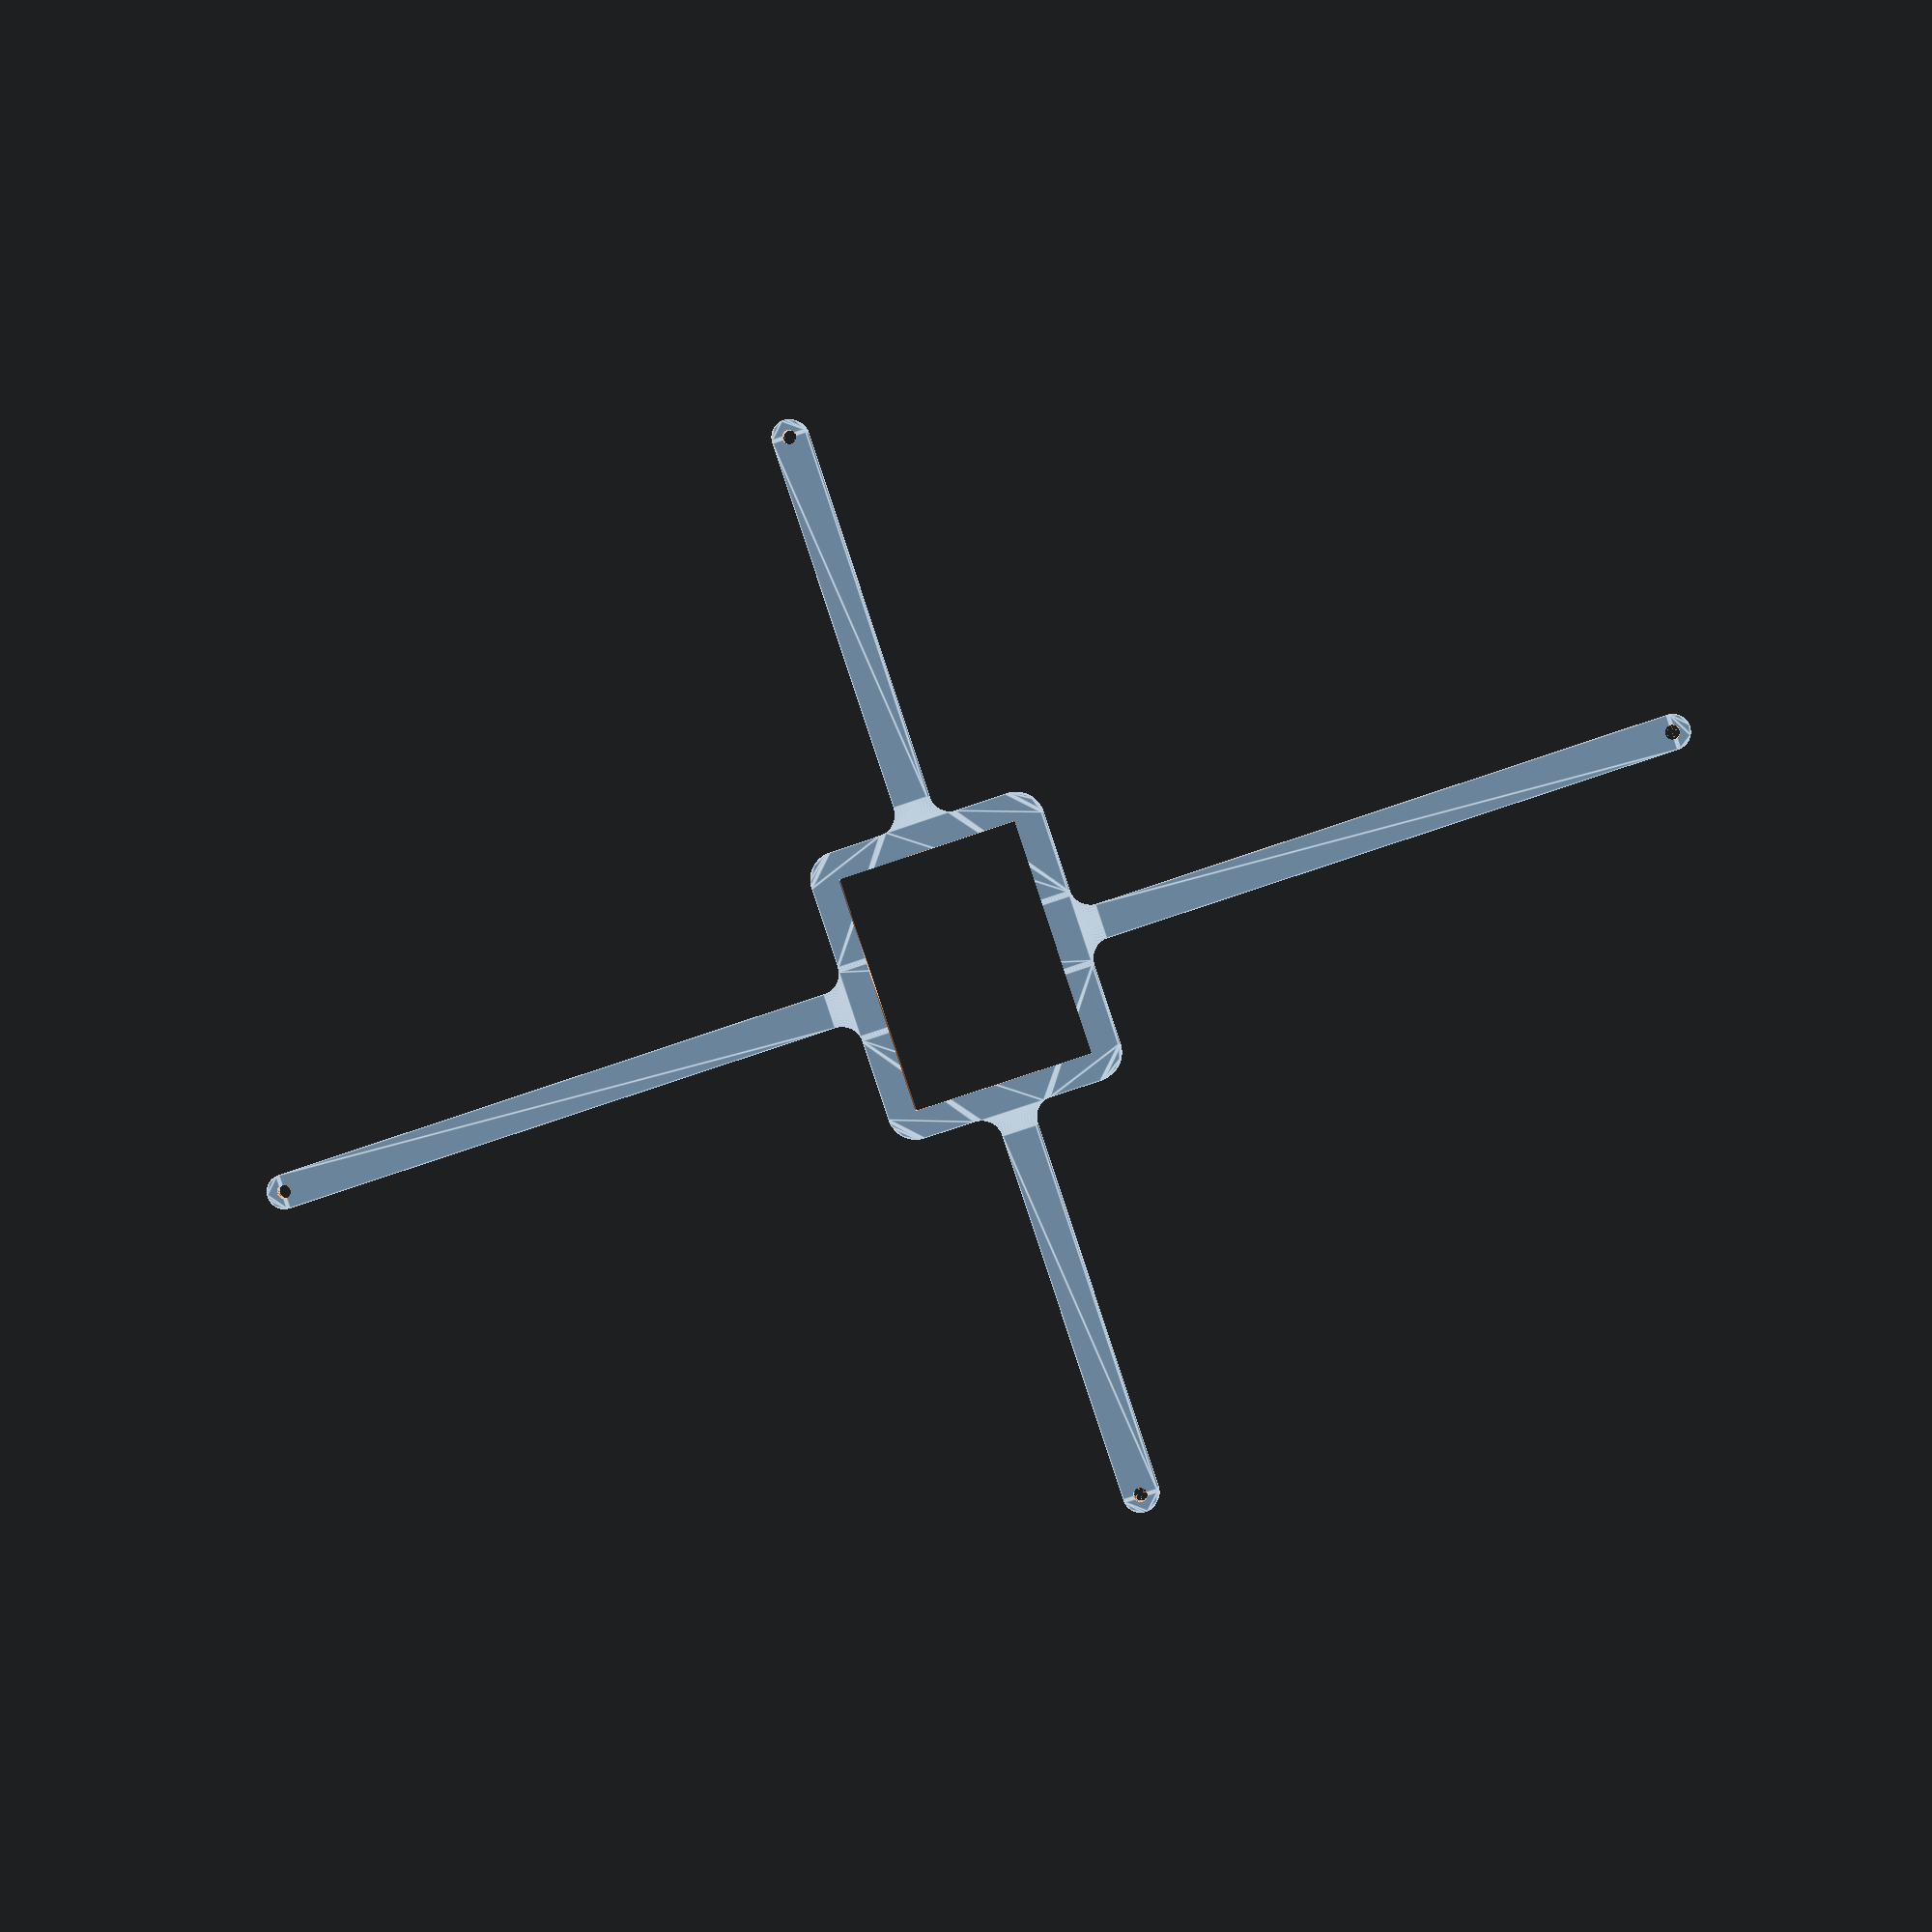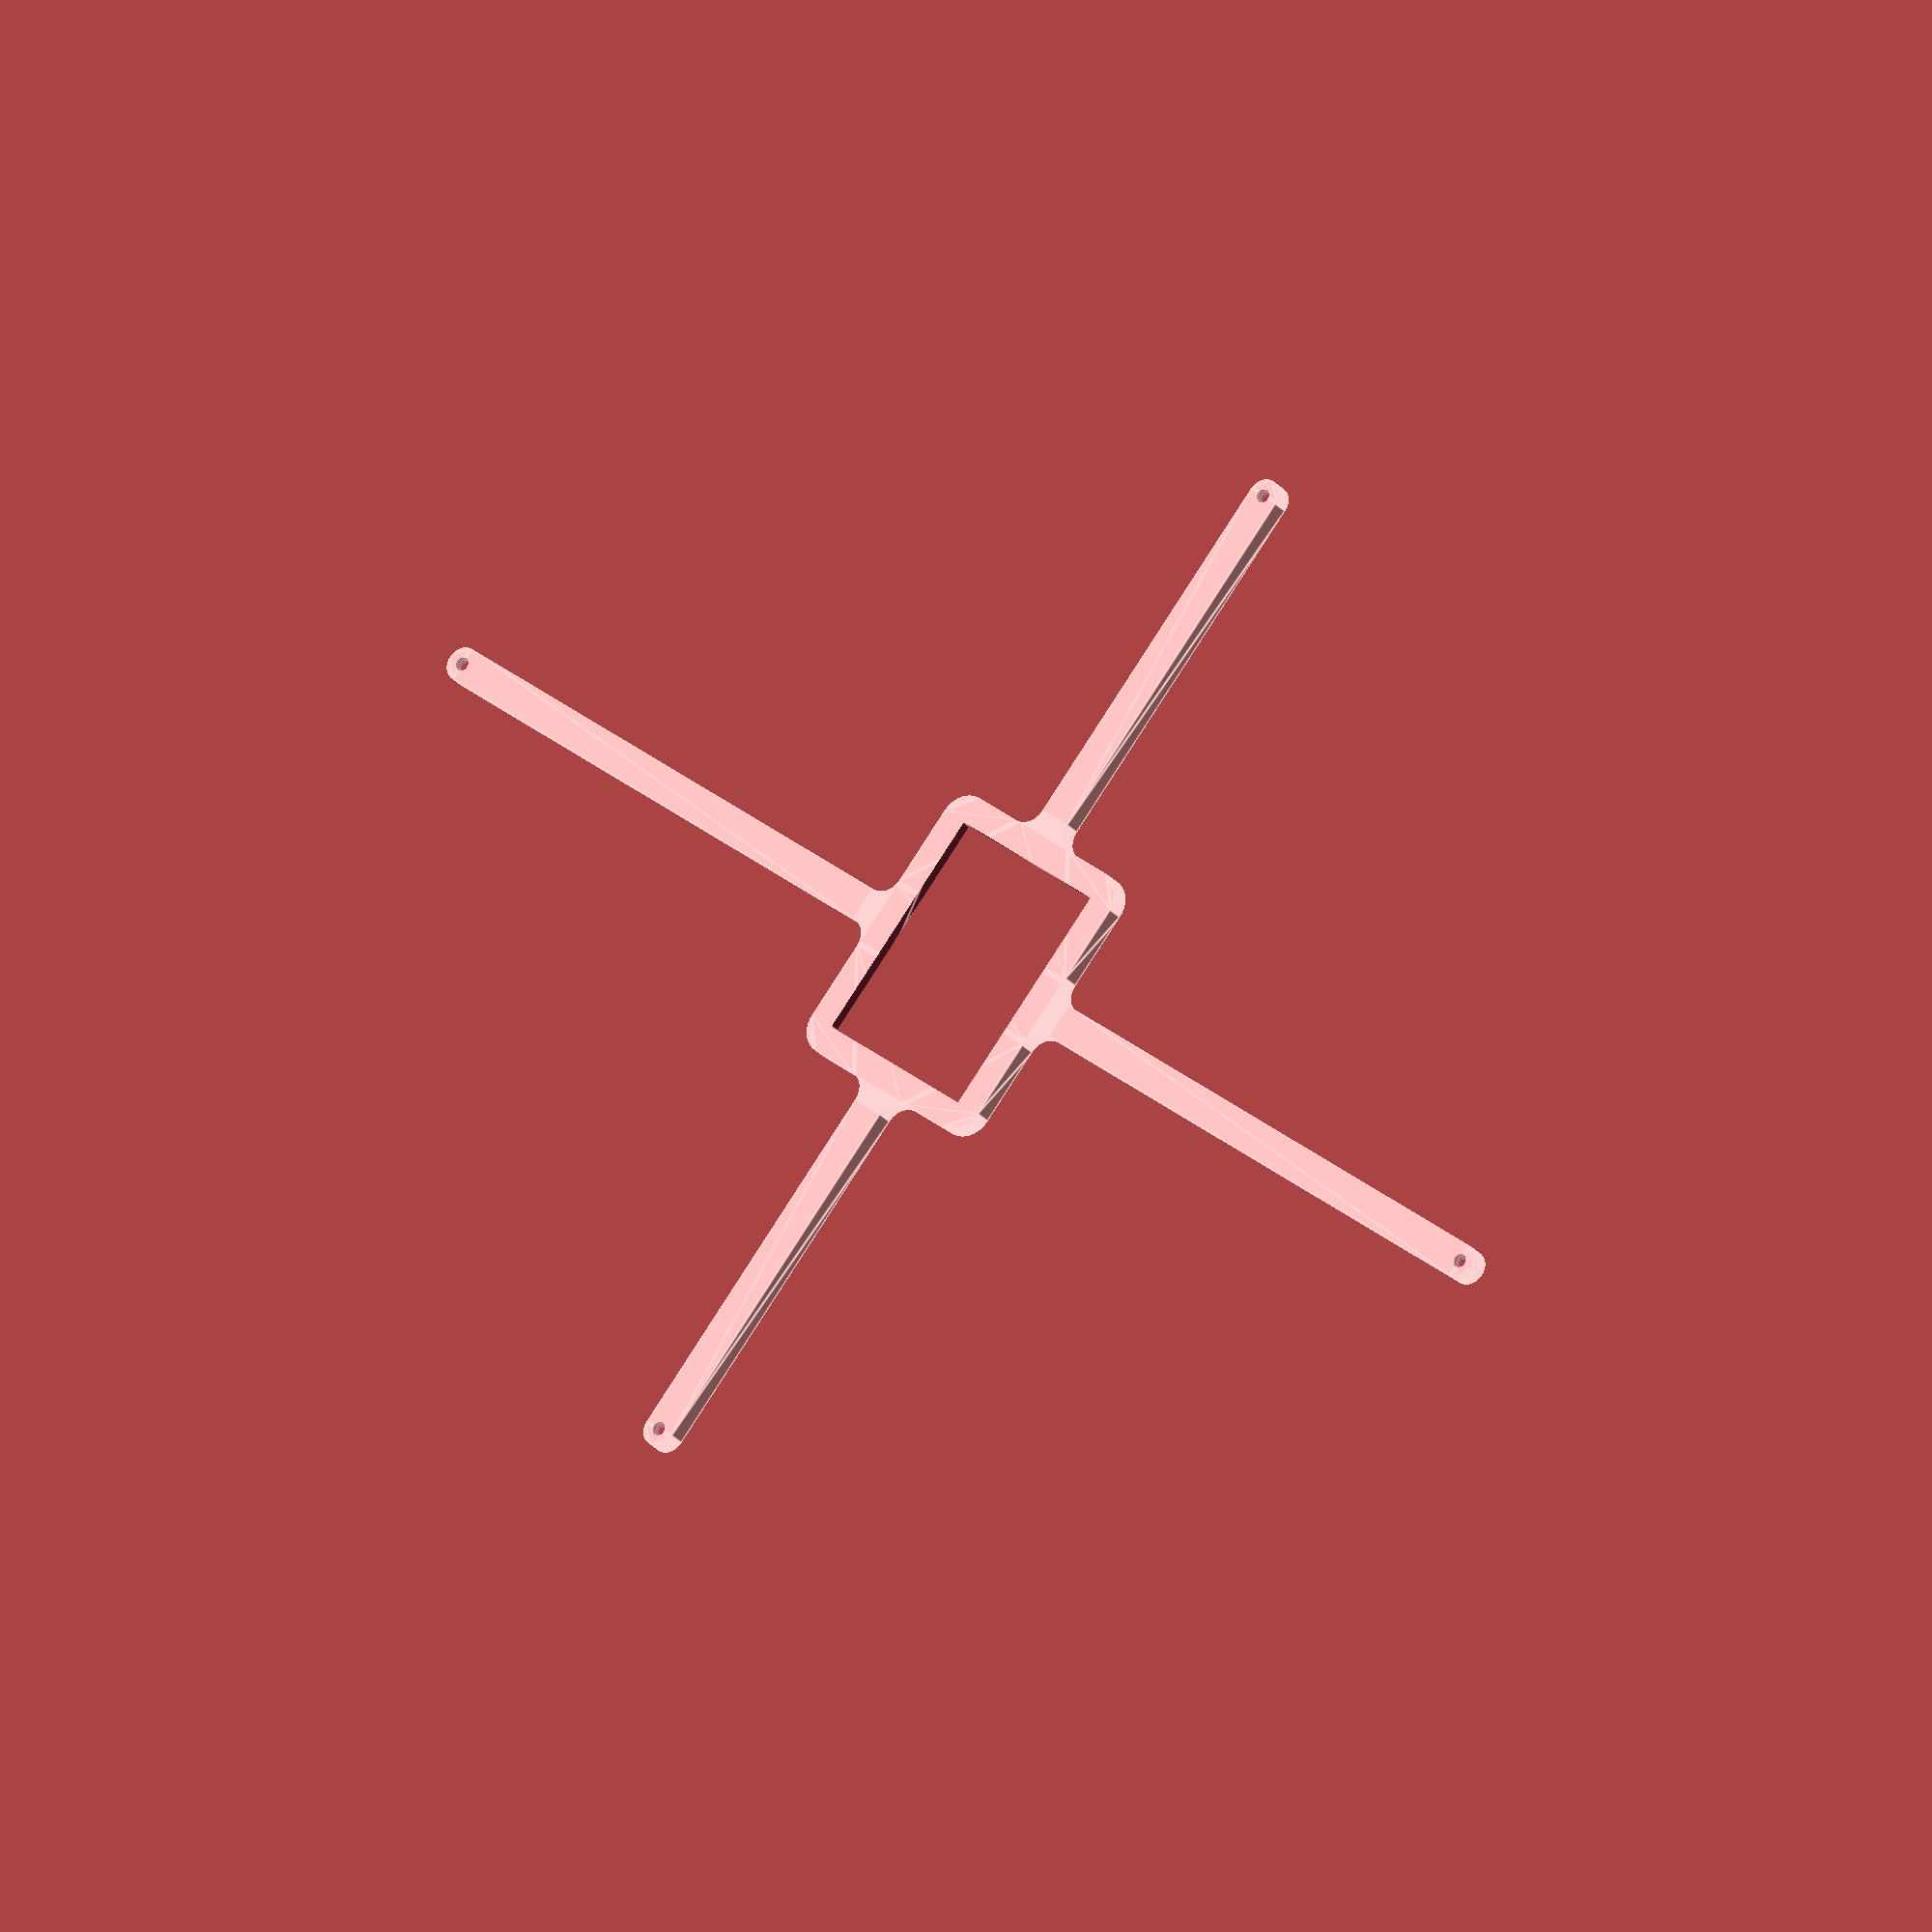
<openscad>
// Generated by SolidPython <Unknown> on 2023-05-26 14:27:16


scale(v = 0.0000010000) {
	translate(v = [-84000000, -60000000, 0]) {
		difference() {
			linear_extrude(convexity = 10, height = 2850000) {
				polygon(points = [[162023201.0318281949, 57556925.9855739772], [162023439.8212256730, 57556982.6943424121], [162189997.6769508719, 57598703.2653189972], [162190235.0027265847, 57598765.8171929941], [162225213.6099664867, 57608445.7014738768], [162225683.2997957170, 57608588.1803258955], [162260144.8043622971, 57619972.7236708477], [162260376.8854922354, 57620052.5648249462], [162422043.3885565698, 57677897.7645662725], [162422273.4403879941, 57677983.2772297561], [162456134.8214978874, 57691045.0532765687], [162456588.2842725813, 57691232.8837078810], [162489767.9668925405, 57705940.4254938886], [162489991.1046867967, 57706042.6301196888], [162645209.3182909489, 57779455.3777312264], [162645429.8806531727, 57779563.0276505053], [162677847.9320217371, 57795880.9034193531], [162678280.8006474972, 57796112.2765202224], [162709859.1228398383, 57814001.1750801504], [162710071.1683594882, 57814124.7588912398], [162857346.2562545836, 57902398.0494815484], [162857555.2050115168, 57902526.7999290526], [162888217.7230831087, 57921943.6253563017], [162888625.8287984133, 57922216.3128772825], [162918298.6740575135, 57943114.2883386910], [162918497.5851882696, 57943258.0611554012], [163056411.2077698410, 58045541.7746813893], [163056606.5306307375, 58045690.3857199252], [163085218.2185941041, 58068019.1661621779], [163085597.6311178505, 58068330.5419733822], [163113079.2337232530, 58092036.3354087397], [163113263.0948421955, 58092198.9126202539], [163240487.0685334504, 58207508.0010066777], [163240666.8844323456, 58207675.0414307117], [163266952.1960916519, 58232700.7385260761], [163267299.2614738047, 58233047.8039082214], [163292324.9585694373, 58259333.1155678406], [163292491.9989934862, 58259512.9314667434], [163407801.0873798132, 58386736.9051578715], [163407963.6645913422, 58386920.7662767991], [163431669.4580265582, 58414402.3688820526], [163431980.8338377476, 58414781.7814057916], [163454309.6142800152, 58443393.4693692029], [163454458.2253185511, 58443588.7922300771], [163556741.9388446212, 58581502.4148117602], [163556885.7116613388, 58581701.3259425089], [163577783.6871227324, 58611374.1712016091], [163578056.3746437132, 58611782.2769169137], [163597473.2000708878, 58642444.7949883789], [163597601.9505183995, 58642653.7437453195], [163685875.2411088645, 58789928.8316406831], [163685998.8249199390, 58790140.8771603182], [163703887.7234797478, 58821719.1993524209], [163704119.0965805948, 58822152.0679781735], [163720436.9723495245, 58854570.1193468869], [163720544.6222687960, 58854790.6817091331], [163793957.3698802888, 59010008.8953131512], [163794059.5745061040, 59010232.0331073999], [163808767.1162921190, 59043411.7157273963], [163808954.9467234313, 59043865.1785020977], [163822016.7227701843, 59077726.5596118644], [163822102.2354336679, 59077956.6114432886], [163879947.4351750612, 59239623.1145077869], [163880027.2763291597, 59239855.1956377253], [163891411.8196740746, 59274316.7002042234], [163891554.2985261083, 59274786.3900334612], [163901234.1828070581, 59309764.9972736686], [163901296.7346810699, 59310002.3230493888], [163943017.3056575358, 59476560.1787741780], [163943074.0144259930, 59476798.9681716412], [163951025.9199539125, 59512210.4115569144], [163951121.6750774086, 59512691.8050708771], [163957326.4450154006, 59548450.7753325105], [163957365.4336911440, 59548693.0894755572], [163982559.5839974284, 59718538.2546601892], [163982592.6142437756, 59718781.4526527524], [163987035.3007575274, 59754801.8032992184], [163987083.4099783301, 59755290.2644152120], [163989753.3102469444, 59791485.2192668766], [163989768.3602421880, 59791730.1881595999], [163998193.4564383030, 59963226.9610165060], [163998202.4900631905, 59963472.2254745513], [163999093.1720630527, 59999754.5877147615], [163999093.1720630527, 60000245.4122852236], [163998202.4900631905, 60036527.7745254263], [163998193.4564383030, 60036773.0389834717], [163989768.3602421880, 60208269.8118404374], [163989753.3102469444, 60208514.7807331607], [163987083.4099783301, 60244709.7355847582], [163987035.3007575274, 60245198.1967007518], [163982592.6142437756, 60281218.5473472103], [163982559.5839974284, 60281461.7453397736], [163957365.4336911440, 60451306.9105244279], [163957326.4450154006, 60451549.2246674746], [163951121.6750774086, 60487308.1949290931], [163951025.9199539125, 60487789.5884430557], [163943074.0144259930, 60523201.0318283513], [163943017.3056575358, 60523439.8212258145], [163901296.7346810400, 60689997.6769506633], [163901234.1828070581, 60690235.0027263835], [163891554.2985261083, 60725213.6099665090], [163891411.8196740746, 60725683.2997957468], [163880027.2763291597, 60760144.8043622673], [163879947.4351750612, 60760376.8854922056], [163822102.2354336977, 60922043.3885566667], [163822016.7227702141, 60922273.4403880909], [163808954.9467234313, 60956134.8214978948], [163808767.1162921190, 60956588.2842725962], [163794059.5745061040, 60989767.9668925628], [163793957.3698802888, 60989991.1046868116], [163720544.6222688258, 61145209.3182908520], [163720436.9723495245, 61145429.8806530982], [163704119.0965805948, 61177847.9320218265], [163703887.7234797478, 61178280.8006475791], [163685998.8249199390, 61209859.1228397042], [163685875.2411088347, 61210071.1683593392], [163597601.9505184293, 61357346.2562546432], [163597473.2000709176, 61357555.2050115839], [163578056.3746437430, 61388217.7230830640], [163577783.6871227622, 61388625.8287983686], [163556885.7116613090, 61418298.6740575060], [163556741.9388445914, 61418497.5851882547], [163454458.2253186107, 61556411.2077698410], [163454309.6142800748, 61556606.5306307226], [163431980.8338378072, 61585218.2185941413], [163431669.4580265880, 61585597.6311178654], [163407963.6645911932, 61613079.2337233275], [163407801.0873796940, 61613263.0948422626], [163292491.9989934266, 61740487.0685333163], [163292324.9585694075, 61740666.8844322190], [163267299.2614738941, 61766952.1960916966], [163266952.1960917413, 61767299.2614738420], [163240666.8844322860, 61792324.9585693479], [163240487.0685333908, 61792491.9989933819], [163113263.0948421359, 61907801.0873798057], [163113079.2337231934, 61907963.6645913199], [163085597.6311179101, 61931669.4580265582], [163085218.2185941935, 61931980.8338377550], [163056606.5306307077, 61954309.6142800897], [163056411.2077698112, 61954458.2253186330], [162918497.5851883888, 62056741.9388445020], [162918298.6740576625, 62056885.7116612121], [162888625.8287983835, 62077783.6871227324], [162888217.7230830789, 62078056.3746437132], [162857555.2050117254, 62097473.2000708133], [162857346.2562547922, 62097601.9505183175], [162710071.1683591604, 62185875.2411089316], [162709859.1228395402, 62185998.8249200210], [162678280.8006475270, 62203887.7234797552], [162677847.9320217967, 62204119.0965806171], [162645429.8806532621, 62220436.9723494574], [162645209.3182910085, 62220544.6222687438], [162489991.1046867967, 62293957.3698803186], [162489767.9668925405, 62294059.5745061189], [162456588.2842725515, 62308767.1162921265], [162456134.8214978576, 62308954.9467234388], [162422273.4403881431, 62322016.7227701843], [162422043.3885567188, 62322102.2354336604], [162260376.8854921758, 62379947.4351750687], [162260144.8043622375, 62380027.2763291746], [162225683.2997958660, 62391411.8196740523], [162225213.6099666357, 62391554.2985260710], [162190235.0027263761, 62401234.1828070506], [162189997.6769506335, 62401296.7346810475], [162023439.8212258518, 62443017.3056575432], [162023201.0318283737, 62443074.0144259781], [161987789.5884430707, 62451025.9199539050], [161987308.1949291229, 62451121.6750774086], [161951549.2246676087, 62457326.4450153634], [161951306.9105245471, 62457365.4336911216], [161781461.7453397512, 62482559.5839974210], [161781218.5473471880, 62482592.6142437607], [161745198.1967007816, 62487035.3007575199], [161744709.7355847657, 62487083.4099783227], [161708514.7807330489, 62489753.3102469370], [161708269.8118403256, 62489768.3602422029], [161536773.0389834642, 62498193.4564382955], [161536527.7745254040, 62498202.4900632054], [161463428.0251465738, 62499996.9881869629], [161463182.6128613353, 62500000.0000000000], [107990122.7246238291, 62500000.0000000000], [107843287.8015881926, 62503604.5950379968], [107696929.0457127988, 62514400.6654634774], [107551276.3234363496, 62532365.2153175622], [107406680.5249243677, 62557454.9664261714], [107263489.9941205978, 62589609.4753812701], [107122049.6895558238, 62628751.2791543528], [106982700.3533122241, 62674786.0817117840], [106845777.6901465803, 62727602.9811819792], [106711611.5587472916, 62787074.7370279506], [106580525.1770769358, 62853058.0765805542], [106452834.3437100649, 62925394.0401956961], [106328846.6770491600, 63003908.3642008826], [106208860.8742431551, 63088411.9007125422], [106093165.9916002601, 63178701.0733098164], [105982040.7482267916, 63274558.3674672619], [105875752.8545672596, 63375752.8545672521], [105774558.3674672544, 63482040.7482267842], [105678701.0733098090, 63593165.9916002601], [105588411.9007125497, 63708860.8742431551], [105503908.3642008901, 63828846.6770491526], [105425394.0401957035, 63952834.3437100723], [105353058.0765805542, 64080525.1770769432], [105287074.7370279431, 64211611.5587472916], [105227602.9811819792, 64345777.6901465803], [105174786.0817117840, 64482700.3533122241], [105128751.2791543603, 64622049.6895558164], [105089609.4753812701, 64763489.9941205904], [105057454.9664261639, 64906680.5249243751], [105032365.2153175622, 65051276.3234363571], [105014400.6654634774, 65196929.0457127914], [105003604.5950379968, 65343287.8015881926], [105000000.0000000000, 65490122.7246238291], [105000000.0000000000, 72986699.0100726783], [104999999.6068603247, 72986787.6815958172], [104999765.3048544526, 73013210.2337587029], [104999764.1254663169, 73013298.8983097672], [104998191.8026838452, 73101948.4039105475], [104998187.5266607404, 73102113.0280864239], [104996509.5435321033, 73151153.8669337630], [104996502.5571547151, 73151318.3983720690], [104991739.5500331223, 73245236.8958554566], [104991725.8687441647, 73245458.1549726278], [104986919.1535339057, 73311331.9346117824], [104986900.5709982961, 73311552.8360920250], [104974436.2236709744, 73442350.3354611248], [104974408.9969598949, 73442602.2156844884], [104965347.4625957608, 73517535.6000605375], [104965313.8638126850, 73517786.7097228169], [104946930.3864521682, 73643084.4733090848], [104946890.4371624142, 73643334.6512356848], [104934045.2195757478, 73717712.8999661803], [104933998.9454207718, 73717961.9855805784], [104909292.8355386108, 73842167.8225372434], [104909240.2662194520, 73842415.6559639573], [104892644.3388996422, 73916047.8411509544], [104892585.5081578791, 73916294.2633182555], [104861620.1859836578, 74039089.3390436620], [104861555.1315797567, 74039334.1917856187], [104841251.0960341394, 74112031.3006660640], [104841179.8597232699, 74112274.4268241078], [104804034.8127951920, 74233343.5281189084], [104803957.4403003007, 74233584.7716426551], [104779997.4166969061, 74305160.1917808503], [104779913.9576794803, 74305399.3978282809], [104731819.1802052706, 74437828.5164921731], [104731763.9516002536, 74437976.9161504060], [104714957.8085819036, 74482064.1622218490], [104714900.2371623516, 74482211.6687946767], [104713727.7040382326, 74485147.0443827808], [104713667.8042388558, 74485293.6208863854], [104695474.1213833094, 74528826.6154246926], [104695411.9082225412, 74528972.2251084596], [104639031.3741579503, 74658091.6057940573], [104638927.0595982820, 74658322.4811139852], [104606980.0151938200, 74726707.4930158406], [104606869.8854127526, 74726935.6516712457], [104550379.7417926490, 74840277.3715880364], [104550263.8674769104, 74840502.6671354175], [104514894.1828610301, 74907181.8161188364], [104514772.6383844912, 74907404.1039523631], [104452614.3355506957, 75017739.1717614233], [104452487.1989265978, 75017958.3092058003], [104413785.6675723493, 75082760.4308518767], [104413653.0204032660, 75082976.2772538513], [104345986.1178266704, 75190021.4644203335], [104345848.0452520996, 75190233.8812390268], [104303914.0134354234, 75252992.6294308305], [104303770.6040771753, 75253201.4803266376], [104230768.8017268181, 75356682.0033893585], [104230620.1476320922, 75356887.1543114334], [104185561.2594116777, 75417441.4282418787], [104185407.4559940249, 75417642.7475142628], [104107258.1484492719, 75517292.9734550714], [104107099.2944273055, 75517490.3318610787], [104059031.2153221071, 75575684.6895785928], [104058867.4126562178, 75575877.9604438692], [103975771.2080686092, 75671442.0885619968], [103975602.5618954301, 75671631.1478357166], [103924648.6819760501, 75727316.2052575499], [103924475.3005410135, 75727500.9315921664], [103836645.5056764185, 75818733.6501408517], [103836467.5002643168, 75818913.9249698669], [103782758.6174089462, 75871946.7393531054], [103782576.1022724360, 75872122.4469672143], [103690238.1749539971, 75958789.5628670156], [103690051.2672403157, 75958960.5904884040], [103633725.2513814569, 76009205.0273586214], [103633534.0710572004, 76009371.2652133107], [103533300.7508233786, 76094321.9998218119], [103533130.0585762411, 76094463.4456820041], [103481809.1921328008, 76136040.2183149755], [103481635.4064239264, 76136177.8457177281], [103414033.8143711388, 76188505.3729702681], [103413857.0206035972, 76188639.1142816246], [103360743.7932094634, 76227900.3474623710], [103360564.0782646686, 76228030.1369581521], [103253201.4803265482, 76303770.6040772349], [103252992.6294307411, 76303914.0134354979], [103190233.8812389672, 76345848.0452521294], [103190021.4644202888, 76345986.1178267002], [103070928.6255228370, 76421268.7507087290], [103070794.1157633960, 76421352.2957983017], [103030518.1585590243, 76445928.2796146572], [103030382.3428216279, 76446009.6844231635], [103027658.3711172640, 76447613.1936773509], [103027521.2834545076, 76447692.4377944469], [102986487.3540924788, 76470980.8115106821], [102986349.0288758874, 76471057.8750677556], [102858561.4963872731, 76540930.7387818694], [102858365.8253781199, 76541034.9291402698], [102799726.1572850943, 76571429.8083299547], [102799528.2247873843, 76571529.6356856525], [102722776.9874988794, 76609177.9149456769], [102722576.8907820880, 76609273.3302407712], [102662647.6661370099, 76637039.2696001679], [102662445.5035342574, 76637130.2259449363], [102528972.2251069248, 76695411.9082231820], [102528826.6154231727, 76695474.1213839501], [102485293.6208859384, 76713667.8042390347], [102485147.0443823338, 76713727.7040384263], [102482211.6687930971, 76714900.2371629924], [102482064.1622202694, 76714957.8085825294], [102437976.9161497205, 76731763.9516005367], [102437828.5164914876, 76731819.1802055538], [102300933.8959236741, 76781535.7106789798], [102300724.7040147185, 76781609.0695219040], [102238158.6205516607, 76802773.7702100426], [102237947.8539127111, 76802842.4739108384], [102142781.8460969329, 76832701.0014890134], [102142660.7415212691, 76832738.1573861092], [102106504.3566411138, 76843581.1551226825], [102106382.7911145836, 76843616.7739617079], [102098776.6967119575, 76845793.1527765244], [102098624.1225437373, 76845835.5058232844], [102053062.8245873898, 76858095.1892503649], [102052909.5989345163, 76858135.1211508512], [101911687.6024299562, 76893747.1731327176], [101911472.0622260123, 76893798.9920007437], [101847085.7878496945, 76908525.3977768868], [101846869.1519480944, 76908572.4260740131], [101763131.3987537622, 76925780.9718097448], [101762913.7736153603, 76925823.1864249706], [101697938.0594733357, 76937681.3450891674], [101697719.5520451814, 76937718.7252770364], [101553898.6739740968, 76960684.4731126875], [101553742.1186846793, 76960708.2028141618], [101507038.5300787687, 76967409.4355765134], [101506881.6186830699, 76967430.6834299266], [101503746.0503426194, 76967830.0265944153], [101503588.8221824765, 76967848.7872723788], [101456696.4657222033, 76973067.8499166816], [101456538.9602189064, 76973084.1187153757], [101311552.8360922039, 76986900.5709982812], [101311331.9346119761, 76986919.1535338908], [101245458.1549718678, 76991725.8687442243], [101245236.8958546966, 76991739.5500331670], [101151318.3983722627, 76996502.5571547002], [101151153.8669339716, 76996509.5435320735], [101102113.0280860960, 76998187.5266607404], [101101948.4039102197, 76998191.8026838601], [101013298.8983094394, 76999764.1254663467], [101013210.2337583601, 76999765.3048544675], [100986787.6815967858, 76999999.6068603247], [100986699.0100736469, 77000000.0000000000], [89490122.7246235162, 77000000.0000000000], [89343287.8015881926, 77003604.5950379819], [89196929.0457131118, 77014400.6654634476], [89051276.3234362155, 77032365.2153175920], [88906680.5249245167, 77057454.9664261490], [88763489.9941204786, 77089609.4753812999], [88622049.6895557791, 77128751.2791543752], [88482700.3533122241, 77174786.0817117989], [88345777.6901465207, 77227602.9811819941], [88211611.5587474257, 77287074.7370278984], [88080525.1770768911, 77353058.0765805990], [87952834.3437101096, 77425394.0401956737], [87828846.6770491451, 77503908.3642008752], [87708860.8742431253, 77588411.9007125646], [87593165.9916002750, 77678701.0733098239], [87482040.7482267022, 77774558.3674673140], [87375752.8545672596, 77875752.8545672596], [87274558.3674673140, 77982040.7482267022], [87178701.0733098239, 78093165.9916002750], [87088411.9007125646, 78208860.8742431253], [87003908.3642008752, 78328846.6770491451], [86925394.0401956737, 78452834.3437101096], [86853058.0765805990, 78580525.1770768911], [86787074.7370278984, 78711611.5587474257], [86727602.9811819941, 78845777.6901465207], [86674786.0817117989, 78982700.3533122241], [86628751.2791543752, 79122049.6895557791], [86589609.4753812999, 79263489.9941204786], [86557454.9664261490, 79406680.5249245167], [86532365.2153175920, 79551276.3234362155], [86514400.6654634476, 79696929.0457131118], [86503604.5950379819, 79843287.8015881926], [86500000.0000000000, 79990122.7246235162], [86500000.0000000000, 162463182.6128612757], [86499996.9881869555, 162463428.0251465142], [86498202.4900631905, 162536527.7745259404], [86498193.4564382881, 162536773.0389839709], [86489768.3602422327, 162708269.8118400574], [86489753.3102469593, 162708514.7807327807], [86487083.4099783301, 162744709.7355847061], [86487035.3007575423, 162745198.1967007220], [86482592.6142437905, 162781218.5473470688], [86482559.5839974433, 162781461.7453396022], [86457365.4336911291, 162951306.9105244875], [86457326.4450153708, 162951549.2246675491], [86451121.6750774235, 162987308.1949290633], [86451025.9199539274, 162987789.5884430408], [86443074.0144260228, 163023201.0318282247], [86443017.3056575805, 163023439.8212256730], [86401296.7346810848, 163189997.6769505441], [86401234.1828070879, 163190235.0027262568], [86391554.2985261083, 163225213.6099664867], [86391411.8196740896, 163225683.2997957468], [86380027.2763289362, 163260144.8043629527], [86379947.4351748377, 163260376.8854928613], [86322102.2354337275, 163422043.3885565996], [86322016.7227702439, 163422273.4403880537], [86308954.9467234761, 163456134.8214978278], [86308767.1162921637, 163456588.2842725217], [86294059.5745062679, 163489767.9668922126], [86293957.3698804677, 163489991.1046864688], [86220544.6222688109, 163645209.3182908893], [86220436.9723495245, 163645429.8806531131], [86204119.0965806544, 163677847.9320217073], [86203887.7234797925, 163678280.8006474674], [86185998.8249198943, 163709859.1228397489], [86185875.2411088049, 163710071.1683593690], [86097601.9505185634, 163857346.2562543750], [86097473.2000710666, 163857555.2050113380], [86078056.3746436089, 163888217.7230832577], [86077783.6871226281, 163888625.8287985623], [86056885.7116610855, 163918298.6740578413], [86056741.9388443679, 163918497.5851885676], [85954458.2253187150, 164056411.2077697217], [85954309.6142801791, 164056606.5306306183], [85931980.8338378072, 164085218.2185941339], [85931669.4580266029, 164085597.6311178505], [85907963.6645913273, 164113079.2337231934], [85907801.0873798132, 164113263.0948421359], [85792491.9989932179, 164240487.0685335696], [85792324.9585691839, 164240666.8844324648], [85767299.2614741474, 164266952.1960914433], [85766952.1960919946, 164267299.2614735961], [85740666.8844316006, 164292324.9585699737], [85740487.0685327053, 164292491.9989939928], [85613263.0948422551, 164407801.0873796940], [85613079.2337233275, 164407963.6645912230], [85585597.6311182529, 164431669.4580262899], [85585218.2185945213, 164431980.8338374794], [85556606.5306306481, 164454309.6142801046], [85556411.2077697664, 164454458.2253186703], [85418497.5851878971, 164556741.9388448596], [85418298.6740571558, 164556885.7116615474], [85388625.8287983537, 164577783.6871227622], [85388217.7230830342, 164578056.3746437430], [85357555.2050118297, 164597473.2000707686], [85357346.2562548965, 164597601.9505182803], [85210071.1683588922, 164685875.2411091030], [85209859.1228392571, 164685998.8249201775], [85178280.8006478995, 164703887.7234795392], [85177847.9320221543, 164704119.0965804160], [85145429.8806524277, 164720436.9723498821], [85145209.3182901740, 164720544.6222691536], [84989991.1046871394, 164793957.3698801398], [84989767.9668928981, 164794059.5745059550], [84956588.2842725217, 164808767.1162921488], [84956134.8214978129, 164808954.9467234612], [84922273.4403886050, 164822016.7227700055], [84922043.3885571808, 164822102.2354334891], [84760376.8854919076, 164879947.4351751804], [84760144.8043619692, 164880027.2763292789], [84725683.2997961938, 164891411.8196739554], [84725213.6099669486, 164891554.2985259891], [84690235.0027257949, 164901234.1828072071], [84689997.6769500822, 164901296.7346811891], [84523439.8212256432, 164943017.3056575954], [84523201.0318281800, 164943074.0144260228], [84487789.5884433687, 164951025.9199538529], [84487308.1949294060, 164951121.6750773787], [84451549.2246669978, 164957326.4450154901], [84451306.9105239511, 164957365.4336912334], [84281461.7453395426, 164982559.5839974582], [84281218.5473469794, 164982592.6142438054], [84245198.1967008710, 164987035.3007575274], [84244709.7355848700, 164987083.4099783301], [84208514.7807327807, 164989753.3102469742], [84208269.8118400574, 164989768.3602422178], [84036773.0389833897, 164998193.4564383030], [84036527.7745253444, 164998202.4900632203], [84000245.4122852385, 164999093.1720630527], [83999754.5877147913, 164999093.1720630527], [83963472.2254747152, 164998202.4900632203], [83963226.9610166699, 164998193.4564383030], [83791730.1881599575, 164989768.3602422178], [83791485.2192672342, 164989753.3102469742], [83755290.2644150406, 164987083.4099783301], [83754801.8032990396, 164987035.3007575274], [83718781.4526532292, 164982592.6142438352], [83718538.2546606660, 164982559.5839974880], [83548693.0894756168, 164957365.4336911440], [83548450.7753325701, 164957326.4450154006], [83512691.8050706983, 164951121.6750774086], [83512210.4115567356, 164951025.9199538827], [83476798.9681721926, 164943074.0144261122], [83476560.1787747294, 164943017.3056576848], [83310002.3230487555, 164901296.7346808910], [83309764.9972730428, 164901234.1828069091], [83274786.3900334835, 164891554.2985261381], [83274316.7002042383, 164891411.8196741045], [83239855.1956385076, 164880027.2763294280], [83239623.1145085692, 164879947.4351753294], [83077956.6114433855, 164822102.2354337275], [83077726.5596119612, 164822016.7227702439], [83043865.1785023361, 164808954.9467235208], [83043411.7157276273, 164808767.1162922084], [83010232.0331071317, 164794059.5745059550], [83010008.8953128904, 164793957.3698801398], [82854790.6817084998, 164720544.6222684681], [82854570.1193462610, 164720436.9723491967], [82822152.0679785311, 164704119.0965807736], [82821719.1993527710, 164703887.7234798968], [82790140.8771598488, 164685998.8249196410], [82789928.8316402137, 164685875.2411085665], [82642653.7437453121, 164597601.9505183995], [82642444.7949883789, 164597473.2000708878], [82611782.2769170552, 164578056.3746438026], [82611374.1712017506, 164577783.6871228218], [82581701.3259420395, 164556885.7116609812], [82581502.4148112833, 164556741.9388442934], [82443588.7922302485, 164454458.2253187001], [82443393.4693693668, 164454309.6142801344], [82414781.7814058810, 164431980.8338378072], [82414402.3688821495, 164431669.4580266178], [82386920.7662765384, 164407963.6645911038], [82386736.9051576108, 164407801.0873795748], [82259512.9314670563, 164292491.9989937842], [82259333.1155681610, 164292324.9585697651], [82233047.8039083481, 164267299.2614739239], [82232700.7385261953, 164266952.1960917711], [82207675.0414305031, 164240666.8844321072], [82207508.0010064691, 164240487.0685332119], [82092198.9126199335, 164113263.0948418677], [82092036.3354084194, 164113079.2337229252], [82068330.5419734120, 164085597.6311178803], [82068019.1661622077, 164085218.2185941637], [82045690.3857200742, 164056606.5306309462], [82045541.7746815383, 164056411.2077700496], [81943258.0611553937, 163918497.5851882398], [81943114.2883386761, 163918298.6740575135], [81922216.3128772378, 163888625.8287983537], [81921943.6253562719, 163888217.7230830491], [81902526.7999291867, 163857555.2050117552], [81902398.0494816750, 163857346.2562547922], [81814124.7588911653, 163710071.1683593392], [81814001.1750800759, 163709859.1228397191], [81796112.2765203416, 163678280.8006477356], [81795880.9034194797, 163677847.9320219755], [81779563.0276504904, 163645429.8806531429], [81779455.3777312040, 163645209.3182909191], [81706042.6301196069, 163489991.1046866477], [81705940.4254938066, 163489767.9668923914], [81691232.8837078959, 163456588.2842726111], [81691045.0532765836, 163456134.8214979172], [81677983.2772297859, 163422273.4403880835], [81677897.7645663023, 163422043.3885566294], [81620052.5648248494, 163260376.8854919970], [81619972.7236707509, 163260144.8043620884], [81608588.1803259552, 163225683.2997959554], [81608445.7014739364, 163225213.6099666953], [81598765.8171929717, 163190235.0027264953], [81598703.2653189749, 163189997.6769507825], [81556982.6943423599, 163023439.8212254643], [81556925.9855739176, 163023201.0318280160], [81548974.0800461322, 162987789.5884433091], [81548878.3249226362, 162987308.1949293315], [81542673.5549845994, 162951549.2246673107], [81542634.5663088411, 162951306.9105242491], [81517440.4160026610, 162781461.7453402579], [81517407.3857563138, 162781218.5473477244], [81512964.6992424428, 162745198.1967004836], [81512916.5900216550, 162744709.7355844676], [81510246.6897530854, 162708514.7807334363], [81510231.6397578120, 162708269.8118407130], [81501806.5435616970, 162536773.0389833748], [81501797.5099367946, 162536527.7745253444], [81500003.0118130445, 162463428.0251465142], [81500000.0000000000, 162463182.6128612757], [81500000.0000000000, 79990122.7246235162], [81496395.4049620181, 79843287.8015881777], [81485599.3345365524, 79696929.0457130969], [81467634.7846824080, 79551276.3234362006], [81442545.0335738510, 79406680.5249245018], [81410390.5246186703, 79263489.9941203892], [81371248.7208456546, 79122049.6895558387], [81325213.9182882011, 78982700.3533122092], [81272397.0188179910, 78845777.6901465058], [81212925.2629720271, 78711611.5587472767], [81146941.9234194756, 78580525.1770769954], [81074605.9598043114, 78452834.3437100947], [80996091.6357991099, 78328846.6770491302], [80911588.0992874205, 78208860.8742431253], [80821298.9266901612, 78093165.9916002601], [80725441.6325326711, 77982040.7482266873], [80624247.1454327404, 77875752.8545672446], [80517959.2517732978, 77774558.3674673140], [80406834.0083997250, 77678701.0733098239], [80291139.1257568598, 77588411.9007125646], [80171153.3229508549, 77503908.3642008752], [80047165.6562898904, 77425394.0401956737], [79919474.8229229897, 77353058.0765805095], [79788388.4412527084, 77287074.7370279580], [79654222.3098534793, 77227602.9811819941], [79517299.6466877759, 77174786.0817117840], [79377950.3104441464, 77128751.2791543305], [79236510.0058795959, 77089609.4753813148], [79093319.4750754833, 77057454.9664261490], [78948723.6765637845, 77032365.2153175920], [78803070.9542868882, 77014400.6654634476], [78656712.1984118074, 77003604.5950379819], [78509877.2753764838, 77000000.0000000000], [67013300.9899263531, 77000000.0000000000], [67013212.3184032291, 76999999.6068603247], [66986789.7662416250, 76999765.3048544675], [66986701.1016905457, 76999764.1254663467], [66898051.5960898250, 76998191.8026838601], [66897886.9719139487, 76998187.5266607404], [66848846.1330660135, 76996509.5435320735], [66848681.6016277075, 76996502.5571547002], [66754763.1041452587, 76991739.5500331521], [66754541.8450280875, 76991725.8687442094], [66688668.0653881133, 76986919.1535339057], [66688447.1639078707, 76986900.5709982961], [66543461.0397813767, 76973084.1187154055], [66543303.5342780799, 76973067.8499167114], [66496411.1778171957, 76967848.7872723341], [66496253.9496570826, 76967830.0265943855], [66493118.3813172877, 76967430.6834299862], [66492961.4699215740, 76967409.4355765581], [66446257.8813153356, 76960708.2028141618], [66446101.3260259181, 76960684.4731126875], [66302280.4479541928, 76937718.7252769470], [66302061.9405260384, 76937681.3450890779], [66237086.2263850868, 76925823.1864250749], [66236868.6012466997, 76925780.9718098491], [66153130.8480514437, 76908572.4260739088], [66152914.2121498138, 76908525.3977767825], [66088527.9377742559, 76893798.9920008183], [66088312.3975703120, 76893747.1731327921], [65947090.4010658711, 76858135.1211509556], [65946937.1754129976, 76858095.1892504692], [65901375.8774563819, 76845835.5058233142], [65901223.3032881618, 76845793.1527765542], [65893617.2088852823, 76843616.7739616632], [65893495.6433587521, 76843581.1551226377], [65857339.2584777325, 76832738.1573858112], [65857218.1539020836, 76832701.0014887154], [65762052.1460877657, 76802842.4739109874], [65761841.3794488013, 76802773.7702101916], [65699275.2959856242, 76781609.0695220232], [65699066.1040766835, 76781535.7106790990], [65562171.4835082889, 76731819.1802054644], [65562023.0838500559, 76731763.9516004473], [65517935.8377790749, 76714957.8085822612], [65517788.3312062472, 76714900.2371627241], [65514852.9556174725, 76713727.7040383369], [65514706.3791138679, 76713667.8042389452], [65471173.3845760971, 76695474.1213836372], [65471027.7748923451, 76695411.9082228690], [65337554.4964658320, 76637130.2259449810], [65337352.3338630795, 76637039.2696002275], [65277423.1092181355, 76609273.3302409202], [65277223.0125013590, 76609177.9149458110], [65200471.7752126157, 76571529.6356856823], [65200273.8427148908, 76571429.8083299845], [65141634.1746214926, 76541034.9291400760], [65141438.5036123544, 76540930.7387816757], [65026156.5081758946, 76477895.7697283328], [65025935.7778899819, 76477771.4190886468], [64960648.6280998439, 76439893.8324276209], [64960431.1187909544, 76439763.9299978465], [64840394.2394958287, 76365995.8698404878], [64840259.9950237721, 76365911.8991366923], [64800458.2691871673, 76340575.0814641118], [64800325.3711240739, 76340488.9956800640], [64797686.1120290756, 76338749.5776159018], [64797554.5936961025, 76338661.3983356953], [64758575.0835480392, 76312077.0138620138], [64758444.9779202491, 76311986.7631944418], [64639435.9217352271, 76228030.1369580626], [64639256.2067904323, 76227900.3474622816], [64586142.9793962538, 76188639.1142815053], [64585966.1856287271, 76188505.3729701489], [64518364.5935760736, 76136177.8457177132], [64518190.8078671843, 76136040.2183149606], [64466869.9414239973, 76094463.4456821978], [64466699.2491768599, 76094321.9998220056], [64366465.9289428741, 76009371.2652133554], [64366274.7486186028, 76009205.0273586661], [64309948.7327591777, 75958960.5904879272], [64309761.8250454962, 75958789.5628665388], [64217423.8977278322, 75872122.4469674677], [64217241.3825913221, 75871946.7393533587], [64163532.4997356534, 75818913.9249698371], [64163354.4943235368, 75818733.6501408219], [64075524.6994593292, 75727500.9315925390], [64075351.3180243075, 75727316.2052579224], [64024397.4381045997, 75671631.1478357464], [64024228.7919314057, 75671442.0885620117], [63941132.5873436332, 75575877.9604436755], [63940968.7846777439, 75575684.6895784140], [63892900.7055726945, 75517490.3318610787], [63892741.8515507430, 75517292.9734550714], [63814592.5440061390, 75417642.7475144863], [63814438.7405884862, 75417441.4282421023], [63769379.8523678184, 75356887.1543113142], [63769231.1982730925, 75356682.0033892393], [63696229.3959228247, 75253201.4803266376], [63696085.9865645617, 75252992.6294308305], [63654151.9547479004, 75190233.8812390268], [63654013.8821733296, 75190021.4644203335], [63586346.9795968384, 75082976.2772539854], [63586214.3324277401, 75082760.4308520108], [63547512.8010734618, 75017958.3092058897], [63547385.6644493639, 75017739.1717615128], [63478231.6095918566, 74894986.1848858297], [63478154.9845393300, 74894847.6162793487], [63455650.4875788987, 74853378.5998241752], [63455576.0662070960, 74853238.8353194147], [63454112.5819479674, 74850437.1434016228], [63454040.3829163015, 74850296.2180412114], [63432860.2340769917, 74808135.4186607301], [63432790.2754876912, 74807993.3677784503], [63371544.6250451803, 74681109.3680281788], [63371437.3941545635, 74680879.8326783627], [63340359.1365331560, 74612095.6382573396], [63340257.7548090219, 74611863.4601215869], [63291054.9292817414, 74495173.4273004681], [63290959.4617958814, 74494938.7554021478], [63263404.9551717490, 74424668.7570834309], [63263315.4631999284, 74424431.7420465797], [63220086.0423205495, 74305399.3978283852], [63220002.5833031386, 74305160.1917809546], [63196042.5596999079, 74233584.7716432661], [63195965.1872050017, 74233343.5281195194], [63158820.1402766556, 74112274.4268238693], [63158748.9039657712, 74112031.3006658256], [63138444.8684202880, 74039334.1917858422], [63138379.8140164018, 74039089.3390438855], [63107414.4918422252, 73916294.2633186728], [63107355.6611004621, 73916047.8411513716], [63090759.7337806225, 73842415.6559643149], [63090707.1644614637, 73842167.8225376010], [63066001.0545791090, 73717961.9855799824], [63065954.7804241329, 73717712.8999655843], [63053109.5628375858, 73643334.6512358338], [63053069.6135478467, 73643084.4733092338], [63034686.1361873150, 73517786.7097228318], [63034652.5374042392, 73517535.6000605524], [63025591.0030401051, 73442602.2156846374], [63025563.7763290256, 73442350.3354612738], [63013099.4290017039, 73311552.8360921293], [63013080.8464660943, 73311331.9346118867], [63008274.1312557906, 73245458.1549719125], [63008260.4499668479, 73245236.8958547413], [63003497.4428452998, 73151318.3983722925], [63003490.4564679265, 73151153.8669339865], [63001812.4733392596, 73102113.0280860513], [63001808.1973161399, 73101948.4039101750], [63000235.8745336533, 73013298.8983094543], [63000234.6951455325, 73013210.2337583750], [63000000.3931396753, 72986787.6815967709], [63000000.0000000000, 72986699.0100736469], [63000000.0000000000, 65490122.7246235311], [62996395.4049620181, 65343287.8015881777], [62985599.3345365524, 65196929.0457130745], [62967634.7846824080, 65051276.3234361932], [62942545.0335738510, 64906680.5249244943], [62910390.5246186852, 64763489.9941204265], [62871248.7208456397, 64622049.6895558015], [62825213.9182882011, 64482700.3533122092], [62772397.0188180059, 64345777.6901465654], [62712925.2629720271, 64211611.5587472841], [62646941.9234194309, 64080525.1770769283], [62574605.9598043561, 63952834.3437101692], [62496091.6357991099, 63828846.6770491451], [62411588.0992873609, 63708860.8742430508], [62321298.9266901612, 63593165.9916002527], [62225441.6325327307, 63482040.7482267767], [62124247.1454326659, 63375752.8545671701], [62017959.2517732978, 63274558.3674673215], [61906834.0083997250, 63178701.0733098164], [61791139.1257567555, 63088411.9007124826], [61671153.3229508549, 63003908.3642008752], [61547165.6562899947, 62925394.0401957333], [61419474.8229231089, 62853058.0765805915], [61288388.4412525743, 62787074.7370278984], [61154222.3098534793, 62727602.9811820015], [61017299.6466877759, 62674786.0817117840], [60877950.3104441464, 62628751.2791543379], [60736510.0058794469, 62589609.4753812775], [60593319.4750756323, 62557454.9664261714], [60448723.6765636504, 62532365.2153175622], [60303070.9542872012, 62514400.6654634774], [60156712.1984118074, 62503604.5950379968], [60009877.2753761709, 62500000.0000000000], [6536817.3871386647, 62500000.0000000000], [6536571.9748534262, 62499996.9881869629], [6463472.2254745960, 62498202.4900632054], [6463226.9610165656, 62498193.4564382955], [6291730.1881594956, 62489768.3602421954], [6291485.2192667723, 62489753.3102469295], [6255290.2644152045, 62487083.4099783227], [6254801.8032992184, 62487035.3007575199], [6218781.4526529610, 62482592.6142437831], [6218538.2546603978, 62482559.5839974433], [6048693.0894757211, 62457365.4336911663], [6048450.7753326595, 62457326.4450154081], [6012691.8050709367, 62451121.6750774160], [6012210.4115569592, 62451025.9199539125], [5976798.9681715965, 62443074.0144259706], [5976560.1787741482, 62443017.3056575358], [5810002.3230492175, 62401296.7346810251], [5809764.9972735047, 62401234.1828070283], [5774786.3900335133, 62391554.2985261157], [5774316.7002042532, 62391411.8196740970], [5739855.1956377625, 62380027.2763291746], [5739623.1145078540, 62379947.4351750687], [5577956.6114431322, 62322102.2354336008], [5577726.5596117079, 62322016.7227701247], [5543865.1785022616, 62308954.9467234835], [5543411.7157275379, 62308767.1162921712], [5510232.0331074893, 62294059.5745061338], [5510008.8953132331, 62293957.3698803335], [5354790.6817088723, 62220544.6222686917], [5354570.1193466485, 62220436.9723494053], [5322152.0679782927, 62204119.0965806544], [5321719.1993525326, 62203887.7234797925], [5290140.8771607280, 62185998.8249201626], [5289928.8316411078, 62185875.2411090732], [5142653.7437449098, 62097601.9505181387], [5142444.7949879467, 62097473.2000706345], [5111782.2769168019, 62078056.3746436611], [5111374.1712014973, 62077783.6871226802], [5081701.3259423971, 62056885.7116612718], [5081502.4148116708, 62056741.9388445616], [4943588.7922304869, 61954458.2253188565], [4943393.4693695903, 61954309.6142803207], [4914781.7814057767, 61931980.8338377327], [4914402.3688820601, 61931669.4580265284], [4886920.7662768066, 61907963.6645913273], [4886736.9051578641, 61907801.0873798132], [4759512.9314663112, 61792491.9989931136], [4759333.1155674160, 61792324.9585690722], [4733047.8039084375, 61767299.2614740059], [4732700.7385262847, 61766952.1960918680], [4707675.0414304137, 61740666.8844320253], [4707508.0010063946, 61740487.0685331225], [4592198.9126201272, 61613263.0948420763], [4592036.3354085982, 61613079.2337231487], [4568330.5419734716, 61585597.6311180070], [4568019.1661622822, 61585218.2185942680], [4545690.3857202530, 61556606.5306311548], [4545541.7746816874, 61556411.2077702805], [4443258.0611553192, 61418497.5851881802], [4443114.2883386314, 61418298.6740574315], [4422216.3128772080, 61388625.8287983239], [4421943.6253562272, 61388217.7230830118], [4402526.7999291718, 61357555.2050117254], [4402398.0494816601, 61357346.2562547922], [4314124.7588908076, 61210071.1683587581], [4314001.1750797331, 61209859.1228391230], [4296112.2765204608, 61178280.8006479144], [4295880.9034195840, 61177847.9320221692], [4279563.0276501775, 61145429.8806525469], [4279455.3777309060, 61145209.3182902932], [4206042.6301199198, 60989991.1046872810], [4205940.4254941046, 60989767.9668930322], [4191232.8837078214, 60956588.2842724249], [4191045.0532765090, 60956134.8214977235], [4177983.2772300541, 60922273.4403887987], [4177897.7645665705, 60922043.3885573745], [4120052.5648247600, 60760376.8854917511], [4119972.7236706614, 60760144.8043618128], [4108588.1803259552, 60725683.2997959554], [4108445.7014739215, 60725213.6099667102], [4098765.8171929419, 60690235.0027263984], [4098703.2653189600, 60689997.6769506857], [4056982.6943424940, 60523439.8212259784], [4056925.9855740666, 60523201.0318285227], [4048974.0800460875, 60487789.5884430483], [4048878.3249225616, 60487308.1949290782], [4042673.5549845397, 60451549.2246671841], [4042634.5663087964, 60451306.9105241299], [4017440.4160025418, 60281461.7453394905], [4017407.3857561946, 60281218.5473469347], [4012964.6992424726, 60245198.1967009157], [4012916.5900216699, 60244709.7355849221], [4010246.6897530258, 60208514.7807328254], [4010231.6397577822, 60208269.8118401021], [4001806.5435616970, 60036773.0389833823], [4001797.5099367797, 60036527.7745253295], [4000906.8279369473, 60000245.4122852162], [4000906.8279369473, 59999754.5877147689], [4001797.5099367797, 59963472.2254746854], [4001806.5435616970, 59963226.9610166326], [4010231.6397577822, 59791730.1881599203], [4010246.6897530258, 59791485.2192672044], [4012916.5900216699, 59755290.2644150928], [4012964.6992424726, 59754801.8032990918], [4017407.3857561946, 59718781.4526530802], [4017440.4160025418, 59718538.2546605244], [4042634.5663087964, 59548693.0894758850], [4042673.5549845397, 59548450.7753328308], [4048878.3249225616, 59512691.8050709367], [4048974.0800460875, 59512210.4115569666], [4056925.9855740666, 59476798.9681714922], [4056982.6943424940, 59476560.1787740365], [4098703.2653189600, 59310002.3230493292], [4098765.8171929419, 59309764.9972736165], [4108445.7014739215, 59274786.3900333047], [4108588.1803259552, 59274316.7002040595], [4119972.7236706614, 59239855.1956382021], [4120052.5648247600, 59239623.1145082638], [4177897.7645665705, 59077956.6114426404], [4177983.2772300541, 59077726.5596112162], [4191045.0532765090, 59043865.1785022914], [4191232.8837078214, 59043411.7157275900], [4205940.4254941046, 59010232.0331069827], [4206042.6301199198, 59010008.8953127339], [4279455.3777309060, 58854790.6817097217], [4279563.0276501775, 58854570.1193474680], [4295880.9034195840, 58822152.0679778457], [4296112.2765204608, 58821719.1993521005], [4314001.1750797331, 58790140.8771608919], [4314124.7588908076, 58789928.8316412568], [4402398.0494816601, 58642653.7437452227], [4402526.7999291718, 58642444.7949882895], [4421943.6253562272, 58611782.2769170031], [4422216.3128772080, 58611374.1712016910], [4443114.2883386314, 58581701.3259425834], [4443258.0611553192, 58581502.4148118347], [4545541.7746812105, 58443588.7922303900], [4545690.3857197762, 58443393.4693695083], [4568019.1661624014, 58414781.7814056501], [4568330.5419735909, 58414402.3688819259], [4592036.3354090452, 58386920.7662763670], [4592198.9126205742, 58386736.9051574320], [4707508.0010061860, 58259512.9314670935], [4707675.0414302051, 58259333.1155681908], [4732700.7385263443, 58233047.8039080873], [4733047.8039084971, 58232700.7385259420], [4759333.1155674756, 58207675.0414308980], [4759512.9314663708, 58207508.0010068640], [4886736.9051578641, 58092198.9126201943], [4886920.7662768066, 58092036.3354086801], [4914402.3688820601, 58068330.5419734791], [4914781.7814057767, 58068019.1661622748], [4943393.4693695903, 58045690.3857196867], [4943588.7922304869, 58045541.7746811509], [5081502.4148118794, 57943258.0611552969], [5081701.3259426057, 57943114.2883385867], [5111374.1712014973, 57922216.3128773198], [5111782.2769168019, 57921943.6253563389], [5142444.7949882150, 57902526.7999292016], [5142653.7437451780, 57902398.0494816974], [5289928.8316405118, 57814124.7588912398], [5290140.8771601319, 57814001.1750801504], [5321719.1993525028, 57796112.2765202075], [5322152.0679782629, 57795880.9034193382], [5354570.1193466187, 57779563.0276505947], [5354790.6817088425, 57779455.3777313158], [5510008.8953129947, 57706042.6301197782], [5510232.0331072509, 57705940.4254939780], [5543411.7157275379, 57691232.8837078288], [5543865.1785022318, 57691045.0532765165], [5577726.5596120358, 57677983.2772297338], [5577956.6114434898, 57677897.7645662576], [5739623.1145076752, 57620052.5648249835], [5739855.1956375837, 57619972.7236708775], [5774316.7002042234, 57608588.1803259179], [5774786.3900334835, 57608445.7014738992], [5809764.9972735047, 57598765.8171929717], [5810002.3230492175, 57598703.2653189749], [5976560.1787743568, 57556982.6943424046], [5976798.9681718051, 57556925.9855739698], [6012210.4115567207, 57548974.0800461322], [6012691.8050706983, 57548878.3249226287], [6048450.7753325105, 57542673.5549846292], [6048693.0894755721, 57542634.5663088709], [6218538.2546605468, 57517440.4160025418], [6218781.4526531100, 57517407.3857562020], [6254801.8032990992, 57512964.6992424950], [6255290.2644150853, 57512916.5900216922], [6291485.2192670405, 57510246.6897530556], [6291730.1881597638, 57510231.6397577897], [6463226.9610165656, 57501806.5435617045], [6463472.2254745960, 57501797.5099367946], [6536571.9748534262, 57500003.0118130371], [6536817.3871386647, 57500000.0000000000], [60009877.2753761709, 57500000.0000000000], [60156712.1984118074, 57496395.4049620032], [60303070.9542872012, 57485599.3345365226], [60448723.6765636504, 57467634.7846824378], [60593319.4750756323, 57442545.0335738286], [60736510.0058794469, 57410390.5246187225], [60877950.3104441464, 57371248.7208456621], [61017299.6466877759, 57325213.9182882160], [61154222.3098534793, 57272397.0188179985], [61288388.4412525743, 57212925.2629721016], [61419474.8229231089, 57146941.9234194085], [61547165.6562899947, 57074605.9598042667], [61671153.3229508549, 56996091.6357991248], [61791139.1257567704, 56911588.0992875099], [61906834.0083997250, 56821298.9266901836], [62017959.2517732978, 56725441.6325326711], [62124247.1454326659, 56624247.1454328224], [62225441.6325327456, 56517959.2517732158], [62321298.9266901761, 56406834.0083997399], [62411588.0992873758, 56291139.1257569417], [62496091.6357991248, 56171153.3229508474], [62574605.9598043710, 56047165.6562898159], [62646941.9234194309, 55919474.8229230568], [62712925.2629720420, 55788388.4412527084], [62772397.0188180208, 55654222.3098534271], [62825213.9182882011, 55517299.6466877759], [62871248.7208456397, 55377950.3104441836], [62910390.5246187001, 55236510.0058795586], [62942545.0335738510, 55093319.4750754833], [62967634.7846824080, 54948723.6765637919], [62985599.3345365524, 54803070.9542869031], [62996395.4049620181, 54656712.1984118074], [63000000.0000000000, 54509877.2753764689], [63000000.0000000000, 47013300.9899263531], [63000000.3931396753, 47013212.3184032217], [63000234.6951455325, 46986789.7662416324], [63000235.8745336533, 46986701.1016905606], [63001808.1973161399, 46898051.5960897878], [63001812.4733392596, 46897886.9719139040], [63003490.4564679265, 46848846.1330660284], [63003497.4428452998, 46848681.6016277298], [63008260.4499668330, 46754763.1041453034], [63008274.1312557757, 46754541.8450281247], [63013080.8464661092, 46688668.0653880239], [63013099.4290017188, 46688447.1639077887], [63025563.7763290107, 46557649.6645388976], [63025591.0030400902, 46557397.7843155414], [63034652.5374042541, 46482464.3999393210], [63034686.1361873299, 46482213.2902770415], [63053069.6135478467, 46356915.5266908109], [63053109.5628375858, 46356665.3487641960], [63065954.7804241329, 46282287.1000344083], [63066001.0545791090, 46282038.0144200251], [63090707.1644614786, 46157832.1774623692], [63090759.7337806374, 46157584.3440356478], [63107355.6611004472, 46083952.1588487253], [63107414.4918422103, 46083705.7366814315], [63138379.8140163124, 45960910.6609564573], [63138444.8684201986, 45960665.8082144856], [63158748.9039659202, 45887968.6993336231], [63158820.1402768046, 45887725.5731755793], [63195965.1872050017, 45766656.4718804434], [63196042.5596999079, 45766415.2283567041], [63220002.5833032429, 45694839.8082187548], [63220086.0423206538, 45694600.6021713242], [63263315.4631997049, 45575568.2579539940], [63263404.9551715255, 45575331.2429171428], [63290959.4617956877, 45505061.2445983961], [63291054.9292815477, 45504826.5727000833], [63340257.7548091412, 45388136.5398781970], [63340359.1365332752, 45387904.3617424369], [63371437.3941551447, 45319120.1673204005], [63371544.6250457615, 45318890.6319705918], [63426594.5522734821, 45204842.4521872699], [63426707.5635044873, 45204615.7069505453], [63461229.7946819663, 45137493.8844669238], [63461348.5137172043, 45137270.0748795718], [63522104.2302719504, 45026156.5081754029], [63522228.5809116364, 45025935.7778894827], [63560106.1675724834, 44960648.6280996352], [63560236.0700022578, 44960431.1187907457], [63626541.6168307215, 44852537.3920983970], [63626676.9876727760, 44852323.2433747649], [63667812.6985953152, 44789038.3574557155], [63667953.4509619623, 44788827.7067685649], [63739638.6226762980, 44684430.7817371413], [63739784.6662257016, 44684223.7642924935], [63784072.9066305459, 44623103.5936379060], [63784224.1476247609, 44622900.3423097804], [63861104.9294177145, 44522268.2043480128], [63861261.2707827836, 44522068.8495931625], [63908588.3533914238, 44463270.2888053730], [63908749.6947797388, 44463074.9585795179], [63990628.7347866744, 44366465.9289428294], [63990794.9726413637, 44366274.7486185730], [64041039.4095121026, 44309948.7327591255], [64041210.4371334910, 44309761.8250454366], [64127877.5530326664, 44217423.8977276906], [64128053.2606467754, 44217241.3825911805], [64181086.0750299394, 44163532.4997358769], [64181266.3498589545, 44163354.4943237677], [64272499.0684073269, 44075524.6994594634], [64272683.7947419435, 44075351.3180244341], [64328368.8521645814, 44024397.4381043091], [64328557.9114383161, 44024228.7919311225], [64434877.5285605639, 43931780.3300444111], [64434997.8361498415, 43931677.3798557967], [64471087.8574699163, 43901285.8996270895], [64471209.7800750583, 43901184.8672771677], [64477341.1922126859, 43896185.3591028526], [64477439.8733749390, 43896105.9304735512], [64506994.4029655308, 43872624.3515605107], [64507094.0823622644, 43872546.1793352664], [64585966.1856285334, 43811494.6270299926], [64586142.9793960601, 43811360.8857186288], [64639256.2067902982, 43772099.6525378153], [64639435.9217350930, 43771969.8630420268], [64758444.9779197425, 43688013.2368059158], [64758575.0835475326, 43687922.9861383587], [64797554.5936964601, 43661338.6016640738], [64797686.1120294482, 43661250.4223838374], [64800325.3711244166, 43659511.0043197051], [64800458.2691874951, 43659424.9185356870], [64840259.9950237721, 43634088.1008633152], [64840394.2394958287, 43634004.1301595122], [64960431.1187909096, 43560236.0700021833], [64960648.6280997992, 43560106.1675724089], [65025935.7778897285, 43522228.5809115022], [65026156.5081756413, 43522104.2302718088], [65141438.5036128312, 43459069.2612180859], [65141634.1746219844, 43458965.0708597004], [65200273.8427151144, 43428570.1916699484], [65200471.7752128243, 43428470.3643142357], [65277223.0125014633, 43390822.0850541517], [65277423.1092182398, 43390726.6697590575], [65337352.3338631988, 43362960.7303997278], [65337554.4964659363, 43362869.7740549669], [65471027.7748915404, 43304588.0917774588], [65471173.3845753074, 43304525.8786166906], [65514706.3791136146, 43286332.1957611516], [65514852.9556172192, 43286272.2959617600], [65522199.8450154364, 43283337.5876356587], [65522317.7785887122, 43283291.3431632742], [65557546.4342712909, 43269734.1831963211], [65557664.9441782534, 43269689.4363429621], [65651196.4975011796, 43235049.1527731270], [65651405.2205917090, 43234974.4704721197], [65713836.0012589693, 43213413.9282637239], [65714046.3285315484, 43213343.8910378441], [65839159.1006659865, 43173217.3406706229], [65839401.3049777597, 43173143.0304285809], [65911835.3930332512, 43151919.7793458626], [65912079.4020958096, 43151851.6286444440], [66048247.3989298642, 43115673.5174624771], [66048400.7502906471, 43115634.0710744932], [66094186.7654135227, 43104242.2964801863], [66094340.7221379131, 43104205.2831800282], [66097419.8020123392, 43103490.7687289342], [66097574.3254993260, 43103456.1977968216], [66143698.0886334032, 43093519.8914579675], [66143853.1401398182, 43093487.7715617493], [66286697.6000575274, 43065074.2041380405], [66286915.4881997705, 43065033.3687113374], [66351965.0034667253, 43053586.9754532725], [66352183.7432618737, 43053550.9799449816], [66450773.7380107790, 43038447.5482804775], [66450899.0724826753, 43038429.1594498754], [66488280.4447083175, 43033186.2806514278], [66488406.0020622462, 43033169.4809548035], [66496253.9496570826, 43032169.9734056145], [66496411.1778172255, 43032151.2127276585], [66543303.5342779905, 43026932.1500833109], [66543461.0397812724, 43026915.8812846169], [66688447.1639079750, 43013099.4290017039], [66688668.0653882176, 43013080.8464661017], [66754541.8450273722, 43008274.1312558353], [66754763.1041445434, 43008260.4499668851], [66848681.6016279310, 43003497.4428452775], [66848846.1330662370, 43003490.4564678967], [66897886.9719135761, 43001812.4733392596], [66898051.5960894525, 43001808.1973161548], [66986701.1016902328, 43000235.8745336756], [66986789.7662412971, 43000234.6951455474], [67013212.3184041828, 43000000.3931396753], [67013300.9899273217, 43000000.0000000000], [78509877.2753761709, 43000000.0000000000], [78656712.1984118074, 42996395.4049620032], [78803070.9542872012, 42985599.3345365226], [78948723.6765636504, 42967634.7846824378], [79093319.4750756323, 42942545.0335738286], [79236510.0058794469, 42910390.5246187225], [79377950.3104441464, 42871248.7208456621], [79517299.6466877759, 42825213.9182882160], [79654222.3098534793, 42772397.0188179985], [79788388.4412525743, 42712925.2629721016], [79919474.8229231089, 42646941.9234194085], [80047165.6562899947, 42574605.9598042667], [80171153.3229508549, 42496091.6357991248], [80291139.1257567704, 42411588.0992875099], [80406834.0083997250, 42321298.9266901836], [80517959.2517732978, 42225441.6325326711], [80624247.1454326659, 42124247.1454328224], [80725441.6325327456, 42017959.2517732158], [80821298.9266901761, 41906834.0083997399], [80911588.0992873758, 41791139.1257569417], [80996091.6357991248, 41671153.3229508474], [81074605.9598043710, 41547165.6562898159], [81146941.9234194309, 41419474.8229230568], [81212925.2629720420, 41288388.4412527084], [81272397.0188180208, 41154222.3098534271], [81325213.9182882011, 41017299.6466877759], [81371248.7208456397, 40877950.3104441836], [81410390.5246187001, 40736510.0058795586], [81442545.0335738510, 40593319.4750754833], [81467634.7846824080, 40448723.6765637919], [81485599.3345365524, 40303070.9542869031], [81496395.4049620181, 40156712.1984118074], [81500000.0000000000, 40009877.2753764689], [81500000.0000000000, -42463182.6128612533], [81500003.0118130445, -42463428.0251464844], [81501797.5099367946, -42536527.7745253220], [81501806.5435616970, -42536773.0389833674], [81510231.6397578120, -42708269.8118406832], [81510246.6897530854, -42708514.7807334065], [81512916.5900216699, -42744709.7355846092], [81512964.6992424577, -42745198.1967006028], [81517407.3857562691, -42781218.5473475158], [81517440.4160026163, -42781461.7453400791], [81542634.5663088262, -42951306.9105242863], [81542673.5549845845, -42951549.2246673331], [81548878.3249225616, -42987308.1949290186], [81548974.0800460577, -42987789.5884429887], [81556925.9855740219, -43023201.0318284333], [81556982.6943424642, -43023439.8212258965], [81598703.2653189301, -43189997.6769505814], [81598765.8171929270, -43190235.0027262941], [81608445.7014739066, -43225213.6099665537], [81608588.1803259254, -43225683.2997957915], [81619972.7236708254, -43260144.8043622524], [81620052.5648249239, -43260376.8854921907], [81677897.7645663172, -43422043.3885566816], [81677983.2772298008, -43422273.4403881058], [81691045.0532765687, -43456134.8214978799], [81691232.8837078810, -43456588.2842725813], [81705940.4254939854, -43489767.9668927714], [81706042.6301197857, -43489991.1046870202], [81779455.3777312338, -43645209.3182909861], [81779563.0276505202, -43645429.8806532323], [81795880.9034193307, -43677847.9320216924], [81796112.2765201926, -43678280.8006474450], [81814001.1750801057, -43709859.1228397787], [81814124.7588911951, -43710071.1683594137], [81902398.0494815260, -43857346.2562545687], [81902526.7999290228, -43857555.2050115094], [81921943.6253563017, -43888217.7230831385], [81922216.3128772825, -43888625.8287984431], [81943114.2883386910, -43918298.6740575358], [81943258.0611554086, -43918497.5851882845], [82045541.7746813148, -44056411.2077697515], [82045690.3857198507, -44056606.5306306332], [82068019.1661622971, -44085218.2185942605], [82068330.5419735014, -44085597.6311179847], [82092036.3354085088, -44113079.2337230071], [82092198.9126200229, -44113263.0948419422], [82207508.0010067672, -44240487.0685335398], [82207675.0414308012, -44240666.8844324425], [82232700.7385261208, -44266952.1960917115], [82233047.8039082736, -44267299.2614738569], [82259333.1155676693, -44292324.9585693032], [82259512.9314665645, -44292491.9989933372], [82386736.9051580131, -44407801.0873799399], [82386920.7662769407, -44407963.6645914540], [82414402.3688818961, -44431669.4580264166], [82414781.7814056277, -44431980.8338376209], [82443393.4693693072, -44454309.6142800972], [82443588.7922301888, -44454458.2253186330], [82581502.4148118049, -44556741.9388446361], [82581701.3259425461, -44556885.7116613463], [82611374.1712017208, -44577783.6871228144], [82611782.2769170403, -44578056.3746437952], [82642444.7949882448, -44597473.2000708058], [82642653.7437451780, -44597601.9505183101], [82789928.8316406310, -44685875.2411088198], [82790140.8771602660, -44685998.8249199092], [82821719.1993524581, -44703887.7234797478], [82822152.0679782033, -44704119.0965806097], [82854570.1193469316, -44720436.9723495543], [82854790.6817091852, -44720544.6222688407], [83010008.8953132331, -44793957.3698803261], [83010232.0331074744, -44794059.5745061263], [83043411.7157273293, -44808767.1162920892], [83043865.1785020381, -44808954.9467234015], [83077726.5596119761, -44822016.7227702290], [83077956.6114434004, -44822102.2354337052], [83239623.1145077497, -44879947.4351750463], [83239855.1956376880, -44880027.2763291523], [83274316.7002041787, -44891411.8196740672], [83274786.3900334090, -44891554.2985260859], [83309764.9972735643, -44901234.1828070432], [83310002.3230492920, -44901296.7346810400], [83476560.1787740588, -44943017.3056575134], [83476798.9681715220, -44943074.0144259483], [83512210.4115571231, -44951025.9199539423], [83512691.8050710857, -44951121.6750774458], [83548450.7753322273, -44957326.4450153336], [83548693.0894752741, -44957365.4336910918], [83718538.2546603382, -44982559.5839974359], [83718781.4526529014, -44982592.6142437756], [83754801.8032991886, -44987035.3007575125], [83755290.2644151896, -44987083.4099783152], [83791485.2192669660, -44989753.3102469370], [83791730.1881596893, -44989768.3602422029], [83963226.9610165656, -44998193.4564382955], [83963472.2254746109, -44998202.4900632054], [83999754.5877147913, -44999093.1720630601], [84000245.4122852385, -44999093.1720630601], [84036527.7745253891, -44998202.4900632054], [84036773.0389834344, -44998193.4564382955], [84208269.8118402958, -44989768.3602422029], [84208514.7807330191, -44989753.3102469370], [84244709.7355848700, -44987083.4099783152], [84245198.1967008710, -44987035.3007575125], [84281218.5473469049, -44982592.6142437980], [84281461.7453394681, -44982559.5839974582], [84451306.9105244875, -44957365.4336911291], [84451549.2246675342, -44957326.4450153708], [84487308.1949291378, -44951121.6750774011], [84487789.5884431005, -44951025.9199538976], [84523201.0318284631, -44943074.0144259557], [84523439.8212259263, -44943017.3056575209], [84689997.6769505590, -44901296.7346810773], [84690235.0027262717, -44901234.1828070804], [84725213.6099665314, -44891554.2985261008], [84725683.2997957766, -44891411.8196740821], [84760144.8043622673, -44880027.2763291672], [84760376.8854922056, -44879947.4351750612], [84922043.3885566741, -44822102.2354336828], [84922273.4403880984, -44822016.7227702066], [84956134.8214980066, -44808954.9467233866], [84956588.2842727005, -44808767.1162920743], [84989767.9668926001, -44794059.5745060965], [84989991.1046868563, -44793957.3698802963], [85145209.3182906806, -44720544.6222689077], [85145429.8806529343, -44720436.9723496214], [85177847.9320217967, -44704119.0965806097], [85178280.8006475419, -44703887.7234797478], [85209859.1228395849, -44685998.8249199986], [85210071.1683592200, -44685875.2411089092], [85357346.2562546879, -44597601.9505183846], [85357555.2050116211, -44597473.2000708804], [85388217.7230831087, -44578056.3746436909], [85388625.8287984133, -44577783.6871227100], [85418298.6740575731, -44556885.7116612718], [85418497.5851883292, -44556741.9388445616], [85556411.2077698559, -44454458.2253186032], [85556606.5306307375, -44454309.6142800674], [85585218.2185942233, -44431980.8338377327], [85585597.6311179549, -44431669.4580265284], [85613079.2337231487, -44407963.6645913720], [85613263.0948420763, -44407801.0873798579], [85740487.0685330480, -44292491.9989936873], [85740666.8844319582, -44292324.9585696533], [85766952.1960917115, -44267299.2614738569], [85767299.2614738494, -44266952.1960917115], [85792324.9585694075, -44240666.8844322041], [85792491.9989934415, -44240487.0685333014], [85907801.0873798132, -44113263.0948421210], [85907963.6645913273, -44113079.2337231860], [85931669.4580266476, -44085597.6311177984], [85931980.8338378519, -44085218.2185940742], [85954309.6142799705, -44056606.5306308717], [85954458.2253185064, -44056411.2077699900], [86056741.9388445765, -43918497.5851882920], [86056885.7116612941, -43918298.6740575433], [86077783.6871227026, -43888625.8287984505], [86078056.3746436834, -43888217.7230831459], [86097473.2000709623, -43857555.2050115168], [86097601.9505184591, -43857346.2562545761], [86185875.2411090136, -43710071.1683590338], [86185998.8249201030, -43709859.1228393987], [86203887.7234797180, -43678280.8006476313], [86204119.0965805799, -43677847.9320218787], [86220436.9723494649, -43645429.8806532547], [86220544.6222687513, -43645209.3182910085], [86293957.3698802143, -43489991.1046870202], [86294059.5745060146, -43489767.9668927714], [86308767.1162921786, -43456588.2842724547], [86308954.9467234910, -43456134.8214977533], [86322016.7227700800, -43422273.4403884336], [86322102.2354335636, -43422043.3885570094], [86379947.4351750761, -43260376.8854921982], [86380027.2763291746, -43260144.8043622598], [86391411.8196740746, -43225683.2997957990], [86391554.2985260934, -43225213.6099665612], [86401234.1828070730, -43190235.0027263016], [86401296.7346810699, -43189997.6769505888], [86443017.3056575358, -43023439.8212259039], [86443074.0144259781, -43023201.0318284407], [86451025.9199539423, -42987789.5884429961], [86451121.6750774384, -42987308.1949290261], [86457326.4450154155, -42951549.2246673405], [86457365.4336911738, -42951306.9105242938], [86482559.5839973837, -42781461.7453400865], [86482592.6142437309, -42781218.5473475233], [86487035.3007575423, -42745198.1967006102], [86487083.4099783301, -42744709.7355846167], [86489753.3102469146, -42708514.7807334140], [86489768.3602421880, -42708269.8118406907], [86498193.4564383030, -42536773.0389833748], [86498202.4900632054, -42536527.7745253295], [86499996.9881869555, -42463428.0251464918], [86500000.0000000000, -42463182.6128612608], [86500000.0000000000, 40009877.2753764689], [86503604.5950379819, 40156712.1984118074], [86514400.6654634476, 40303070.9542869031], [86532365.2153175920, 40448723.6765637919], [86557454.9664261490, 40593319.4750754833], [86589609.4753812999, 40736510.0058795586], [86628751.2791543603, 40877950.3104441836], [86674786.0817117989, 41017299.6466877759], [86727602.9811819792, 41154222.3098534271], [86787074.7370279580, 41288388.4412527084], [86853058.0765805691, 41419474.8229230568], [86925394.0401956290, 41547165.6562898159], [87003908.3642008752, 41671153.3229508474], [87088411.9007126242, 41791139.1257569417], [87178701.0733098239, 41906834.0083997399], [87274558.3674672544, 42017959.2517732158], [87375752.8545673341, 42124247.1454328224], [87482040.7482267022, 42225441.6325326711], [87593165.9916002750, 42321298.9266901836], [87708860.8742432296, 42411588.0992875099], [87828846.6770491451, 42496091.6357991174], [87952834.3437100053, 42574605.9598042667], [88080525.1770768911, 42646941.9234194085], [88211611.5587474257, 42712925.2629721016], [88345777.6901465207, 42772397.0188179985], [88482700.3533122241, 42825213.9182882160], [88622049.6895558536, 42871248.7208456621], [88763489.9941205531, 42910390.5246187225], [88906680.5249243677, 42942545.0335738286], [89051276.3234363496, 42967634.7846824378], [89196929.0457127988, 42985599.3345365226], [89343287.8015881926, 42996395.4049620032], [89490122.7246238291, 43000000.0000000000], [100986699.0100726783, 43000000.0000000000], [100986787.6815958023, 43000000.3931396753], [101013210.2337586880, 43000234.6951455474], [101013298.8983097672, 43000235.8745336756], [101101948.4039105922, 43001808.1973161548], [101102113.0280864835, 43001812.4733392596], [101151153.8669337034, 43003490.4564678967], [101151318.3983719945, 43003497.4428452775], [101245236.8958553970, 43008260.4499668777], [101245458.1549725831, 43008274.1312558278], [101311331.9346118271, 43013080.8464661017], [101311552.8360920697, 43013099.4290017039], [101456538.9602191746, 43026915.8812846541], [101456696.4657224566, 43026932.1500833482], [101503588.8221823871, 43032151.2127276137], [101503746.0503425300, 43032169.9734055698], [101511593.9979379773, 43033169.4809548259], [101511719.5552919209, 43033186.2806514502], [101549100.9275169373, 43038429.1594498158], [101549226.2619888186, 43038447.5482804179], [101647816.2567380369, 43053550.9799449667], [101648034.9965331852, 43053586.9754532576], [101713084.5118003041, 43065033.3687113523], [101713302.3999425471, 43065074.2041380554], [101856146.8598605394, 43093487.7715618163], [101856301.9113669544, 43093519.8914580345], [101902425.6745003611, 43103456.1977967471], [101902580.1979873478, 43103490.7687288597], [101905659.2778618038, 43104205.2831799611], [101905813.2345862091, 43104242.2964801192], [101951599.2497095615, 43115634.0710745528], [101951752.6010703295, 43115673.5174625367], [102087920.5979040712, 43151851.6286444142], [102088164.6069666296, 43151919.7793458328], [102160598.6950223148, 43173143.0304286033], [102160840.8993341029, 43173217.3406706452], [102285953.6714684665, 43213343.8910378516], [102286163.9987410456, 43213413.9282637313], [102348594.7794086039, 43234974.4704722315], [102348803.5024991333, 43235049.1527732387], [102428969.7672479153, 43264739.4770004600], [102429176.7835840732, 43264818.7676756233], [102490590.5894281566, 43289125.2237467095], [102490795.7972763628, 43289209.0838304088], [102624996.6136357486, 43345795.4022443667], [102625142.0255411565, 43345858.0762832090], [102668321.4687725604, 43364875.6311071664], [102668465.8700772226, 43364940.5997195169], [102671338.0903040469, 43366260.3022397384], [102671481.4448027015, 43366327.5491362438], [102714037.0701395273, 43386702.7905205339], [102714179.3418894112, 43386772.2988406122], [102844529.3895543218, 43451739.4876117334], [102844726.6858195513, 43451840.5665824786], [102903172.6699840277, 43482606.2339752465], [102903367.6771727204, 43482711.6615378857], [102990575.1538040638, 43531115.7598383948], [102990685.5211766511, 43531177.9363773838], [103023455.0008244365, 43549913.3566070274], [103023564.5717283338, 43549976.9262220487], [103030382.3428216279, 43553990.3155768365], [103030518.1585590243, 43554071.7203853428], [103070794.1157637239, 43578647.7042018995], [103070928.6255231798, 43578731.2492914647], [103190021.4644201994, 43654013.8821732402], [103190233.8812389076, 43654151.9547478184], [103252992.6294305027, 43696085.9865643531], [103253201.4803263247, 43696229.3959226087], [103360564.0782645643, 43771969.8630417809], [103360743.7932093590, 43772099.6525375694], [103413857.0206035823, 43811360.8857183754], [103414033.8143711090, 43811494.6270297393], [103481635.4064240754, 43863822.1542824134], [103481809.1921329647, 43863959.7816851512], [103533130.0585763156, 43905536.5543180555], [103533300.7508234680, 43905678.0001782551], [103633534.0710570514, 43990628.7347865701], [103633725.2513813078, 43990794.9726412594], [103690051.2672405094, 44041039.4095117748], [103690238.1749542058, 44041210.4371331632], [103782576.1022723019, 44127877.5530326515], [103782758.6174088120, 44128053.2606467605], [103836467.5002641380, 44181086.0750299394], [103836645.5056762397, 44181266.3498589545], [103924475.3005409986, 44272499.0684078038], [103924648.6819760203, 44272683.7947424129], [103975602.5618955791, 44328368.8521644324], [103975771.2080687582, 44328557.9114381671], [104058867.4126562327, 44424122.0395561382], [104059031.2153221220, 44424315.3104214072], [104107099.2944270968, 44482509.6681386754], [104107258.1484490633, 44482707.0265446827], [104185407.4559939504, 44582357.2524856552], [104185561.2594116032, 44582558.5717580318], [104230620.1476323903, 44643112.8456889689], [104230768.8017271161, 44643317.9966110587], [104303770.6040773988, 44746798.5196736827], [104303914.0134356469, 44747007.3705694899], [104345848.0452521741, 44809766.1187610999], [104345986.1178267598, 44809978.5355797932], [104413653.0204028934, 44917023.7227455452], [104413785.6675719917, 44917239.5691475198], [104452487.1989264041, 44982041.6907938942], [104452614.3355505019, 44982260.8282382637], [104514772.6383845955, 45092595.8960478306], [104514894.1828611493, 45092818.1838813648], [104550263.8674772084, 45159497.3328651488], [104550379.7417929322, 45159722.6284125224], [104606869.8854126632, 45273064.3483285680], [104606980.0151937306, 45273292.5069839731], [104638927.0595981777, 45341677.5188857615], [104639031.3741578460, 45341908.3942056969], [104689708.3491748124, 45457965.8196588904], [104689806.7815588415, 45458199.2634561732], [104718249.1781469584, 45528114.5949313641], [104718341.6651765853, 45528350.4573702216], [104763075.3845229447, 45646825.6706143916], [104763161.8668354005, 45647063.8003066778], [104788026.6043832451, 45718329.9797024727], [104788107.0264699310, 45718570.2238047644], [104826782.6593293548, 45839159.1006659046], [104826856.9695713967, 45839401.3049776778], [104848080.2206541598, 45911835.3930333704], [104848148.3713555932, 45912079.4020959288], [104884326.4825374633, 46048247.3989296705], [104884365.9289254546, 46048400.7502904385], [104895757.7035198808, 46094186.7654137909], [104895794.7168200314, 46094340.7221381962], [104896509.2312711477, 46097419.8020126596], [104896543.8022032529, 46097574.3254996389], [104906480.1085419655, 46143698.0886330456], [104906512.2284381837, 46143853.1401394680], [104933998.9454208463, 46282038.0144197568], [104934045.2195758224, 46282287.1000341401], [104946890.4371623695, 46356665.3487640023], [104946930.3864521086, 46356915.5266906172], [104965313.8638126850, 46482213.2902772799], [104965347.4625957757, 46482464.3999395594], [104974408.9969598949, 46557397.7843154892], [104974436.2236709744, 46557649.6645388454], [104986900.5709982961, 46688447.1639079303], [104986919.1535339057, 46688668.0653881654], [104991725.8687441647, 46754541.8450274169], [104991739.5500331223, 46754763.1041445956], [104996502.5571547151, 46848681.6016279981], [104996509.5435321033, 46848846.1330662966], [104998187.5266607404, 46897886.9719135240], [104998191.8026838452, 46898051.5960894078], [104999764.1254663169, 46986701.1016902402], [104999765.3048544526, 46986789.7662413120], [104999999.6068603247, 47013212.3184041902], [105000000.0000000000, 47013300.9899273217], [105000000.0000000000, 54509877.2753761709], [105003604.5950379968, 54656712.1984118074], [105014400.6654634774, 54803070.9542872086], [105032365.2153175622, 54948723.6765636429], [105057454.9664261639, 55093319.4750756249], [105089609.4753812701, 55236510.0058794096], [105128751.2791543603, 55377950.3104441836], [105174786.0817117840, 55517299.6466877759], [105227602.9811819792, 55654222.3098534197], [105287074.7370279431, 55788388.4412527084], [105353058.0765805542, 55919474.8229230568], [105425394.0401957035, 56047165.6562899277], [105503908.3642008901, 56171153.3229508474], [105588411.9007125497, 56291139.1257568449], [105678701.0733098090, 56406834.0083997399], [105774558.3674672544, 56517959.2517732158], [105875752.8545672596, 56624247.1454327479], [105982040.7482267916, 56725441.6325327381], [106093165.9916002601, 56821298.9266901836], [106208860.8742431551, 56911588.0992874578], [106328846.6770491600, 56996091.6357991174], [106452834.3437100649, 57074605.9598043039], [106580525.1770769358, 57146941.9234194458], [106711611.5587472916, 57212925.2629720494], [106845777.6901465803, 57272397.0188180208], [106982700.3533122241, 57325213.9182882160], [107122049.6895558238, 57371248.7208456472], [107263489.9941205978, 57410390.5246187299], [107406680.5249243677, 57442545.0335738286], [107551276.3234363496, 57467634.7846824378], [107696929.0457127988, 57485599.3345365226], [107843287.8015881926, 57496395.4049620032], [107990122.7246238291, 57500000.0000000000], [161463182.6128613353, 57500000.0000000000], [161463428.0251465440, 57500003.0118130371], [161536527.7745254040, 57501797.5099367946], [161536773.0389834344, 57501806.5435617045], [161708269.8118402958, 57510231.6397577971], [161708514.7807330191, 57510246.6897530630], [161744709.7355847359, 57512916.5900216773], [161745198.1967007518, 57512964.6992424801], [161781218.5473472178, 57517407.3857562467], [161781461.7453397810, 57517440.4160025865], [161951306.9105245471, 57542634.5663088784], [161951549.2246675789, 57542673.5549846366], [161987308.1949291825, 57548878.3249226063], [161987789.5884431303, 57548974.0800461099], [162023201.0318281949, 57556925.9855739772]]);
			}
			translate(v = [0, 0, -3000000]) {
				linear_extrude(convexity = 10, height = 9000000) {
					polygon(points = [[100999686.9063294381, 47000313.0936705619], [101000000.0000000000, 47012668.3899563849], [101000000.0000000000, 72987331.6100436151], [100999686.9063294381, 72999686.9063294530], [100987331.6100436151, 73000000.0000000000], [67012668.3899563849, 73000000.0000000000], [67000313.0936705470, 72999686.9063294530], [67000000.0000000000, 72987331.6100436151], [67000000.0000000000, 47012668.3899563849], [67000313.0936705470, 47000313.0936705619], [67012668.3899563849, 47000000.0000000000], [100987331.6100436151, 47000000.0000000000], [100999686.9063294381, 47000313.0936705619]]);
				}
			}
			translate(v = [0, 0, 1400000]) {
				linear_extrude(convexity = 10, height = 3000000) {
					polygon(points = [[101000000.0000000000, 74050000.0000000000], [67000000.0000000000, 74050000.0000000000], [66998733.3642843366, 74049983.9537648261], [66948084.1954456270, 74048700.4609358758], [66945554.1754500419, 74048572.1528434306], [66895035.0223013163, 74044724.9690642804], [66892514.7482664585, 74044468.6822444350], [66842255.2927493155, 74038067.6831806451], [66839751.2341825366, 74037684.0755179822], [66789880.4915984571, 74028745.6924423724], [66787399.0763821453, 74028235.7486522645], [66738045.0642120838, 74016782.9262659699], [66735592.6621035486, 74016147.9553668201], [66686882.0713889152, 74002210.0929006636], [66684464.9776691794, 74001451.7248536348], [66636522.8477977067, 73985064.6006006598], [66634147.2671116889, 73984184.7821256965], [66587096.6648432016, 73965390.4615988582], [66584768.6952724457, 73964391.4511773139], [66538730.3988281190, 73943238.1791278273], [66536456.0162370950, 73942122.5412051678], [66491548.2052636594, 73918664.6177790016], [66489333.2479599267, 73917435.2161817551], [66445671.2001640350, 73891732.8575319201], [66443521.3539111614, 73890392.8481163681], [66401217.1491433382, 73862512.0318288952], [66399137.9325658530, 73861064.8543799818], [66358300.1651129872, 73831077.1501104087], [66356296.9155300260, 73829526.5195118785], [66317030.4153554589, 73797508.9052669704], [66315108.2750799656, 73795858.8019653410], [66277513.8387265056, 73761893.4665016681], [66275677.7418649942, 73760148.1262884438], [66239851.8737115562, 73724322.2581350058], [66238106.5334983319, 73722486.1612734944], [66204141.1980346590, 73684891.7249200344], [66202491.0947330296, 73682969.5846445411], [66170473.4804881215, 73643703.0844699740], [66168922.8498895913, 73641699.8348870128], [66138935.1456200182, 73600862.0674341470], [66137487.9681711048, 73598782.8508566618], [66109607.1518836319, 73556478.6460888386], [66108267.1424680799, 73554328.7998359650], [66082564.7838182449, 73510666.7520400733], [66081335.3822209984, 73508451.7947363406], [66057877.4587948322, 73463543.9837629050], [66056761.8208721727, 73461269.6011718810], [66035608.5488226861, 73415231.3047275543], [66034609.5384011418, 73412903.3351567984], [66015815.2178743035, 73365852.7328883111], [66014935.3993993402, 73363477.1522022933], [65998548.2751463652, 73315535.0223308206], [65997789.9070993364, 73313117.9286110848], [65983852.0446331799, 73264407.3378964514], [65983217.0737340301, 73261954.9357879162], [65971764.2513477355, 73212600.9236178547], [65971254.3075576276, 73210119.5084015429], [65962315.9244820178, 73160248.7658174634], [65961932.3168193549, 73157744.7072506845], [65955531.3177555650, 73107485.2517335415], [65955275.0309357196, 73104964.9776986837], [65951427.8471565694, 73054445.8245499581], [65951299.5390641242, 73051915.8045543730], [65950016.0462351739, 73001266.6357156634], [65950000.0000000000, 73000000.0000000000], [65950000.0000000000, 47000000.0000000000], [65950016.0462351739, 46998733.3642843366], [65951299.5390641242, 46948084.1954456270], [65951427.8471565694, 46945554.1754500344], [65955275.0309357196, 46895035.0223013088], [65955531.3177555650, 46892514.7482664511], [65961932.3168193549, 46842255.2927493080], [65962315.9244820178, 46839751.2341825366], [65971254.3075576276, 46789880.4915984571], [65971764.2513477355, 46787399.0763821527], [65983217.0737340301, 46738045.0642120913], [65983852.0446331799, 46735592.6621035561], [65997789.9070993364, 46686882.0713889152], [65998548.2751463652, 46684464.9776691720], [66014935.3993993402, 46636522.8477977142], [66015815.2178743035, 46634147.2671117038], [66034609.5384011418, 46587096.6648432016], [66035608.5488226861, 46584768.6952724308], [66056761.8208721727, 46538730.3988281190], [66057877.4587948322, 46536456.0162371099], [66081335.3822209984, 46491548.2052636594], [66082564.7838182449, 46489333.2479599044], [66108267.1424680799, 46445671.2001640275], [66109607.1518836319, 46443521.3539111763], [66137487.9681711048, 46401217.1491433457], [66138935.1456200182, 46399137.9325658605], [66168922.8498895913, 46358300.1651129872], [66170473.4804881215, 46356296.9155300185], [66202491.0947330296, 46317030.4153554589], [66204141.1980346590, 46315108.2750799581], [66238106.5334983319, 46277513.8387264982], [66239851.8737115562, 46275677.7418649867], [66275677.7418649942, 46239851.8737115487], [66277513.8387265056, 46238106.5334983394], [66315108.2750799656, 46204141.1980346665], [66317030.4153554589, 46202491.0947330296], [66356296.9155300260, 46170473.4804881215], [66358300.1651129872, 46168922.8498895988], [66399137.9325658530, 46138935.1456200257], [66401217.1491433382, 46137487.9681711048], [66443521.3539111614, 46109607.1518836319], [66445671.2001640350, 46108267.1424680725], [66489333.2479599267, 46082564.7838182375], [66491548.2052636594, 46081335.3822209984], [66536456.0162370950, 46057877.4587948397], [66538730.3988281190, 46056761.8208721727], [66584768.6952724457, 46035608.5488226861], [66587096.6648431867, 46034609.5384011641], [66634147.2671116740, 46015815.2178743109], [66636522.8477977216, 46014935.3993993253], [66684464.9776691943, 45998548.2751463577], [66686882.0713889152, 45997789.9070993438], [66735592.6621035486, 45983852.0446331874], [66738045.0642120987, 45983217.0737340227], [66787399.0763821602, 45971764.2513477355], [66789880.4915984571, 45971254.3075576276], [66839751.2341825366, 45962315.9244820103], [66842255.2927493155, 45961932.3168193549], [66892514.7482664585, 45955531.3177555725], [66895035.0223013014, 45955275.0309357271], [66945554.1754500270, 45951427.8471565694], [66948084.1954456270, 45951299.5390641317], [66998733.3642843366, 45950016.0462351814], [67000000.0000000000, 45950000.0000000000], [101000000.0000000000, 45950000.0000000000], [101001266.6357156634, 45950016.0462351814], [101051915.8045543730, 45951299.5390641317], [101054445.8245499730, 45951427.8471565694], [101104964.9776986986, 45955275.0309357271], [101107485.2517335415, 45955531.3177555725], [101157744.7072506845, 45961932.3168193549], [101160248.7658174634, 45962315.9244820103], [101210119.5084015429, 45971254.3075576276], [101212600.9236178398, 45971764.2513477355], [101261954.9357879013, 45983217.0737340227], [101264407.3378964365, 45983852.0446331874], [101313117.9286110848, 45997789.9070993438], [101315535.0223308206, 45998548.2751463577], [101363477.1522022784, 46014935.3993993253], [101365852.7328883111, 46015815.2178743035], [101412903.3351568133, 46034609.5384011567], [101415231.3047275692, 46035608.5488226935], [101461269.6011718810, 46056761.8208721802], [101463543.9837628901, 46057877.4587948397], [101508451.7947363257, 46081335.3822209984], [101510666.7520400882, 46082564.7838182449], [101554328.7998359799, 46108267.1424680799], [101556478.6460888237, 46109607.1518836319], [101598782.8508566618, 46137487.9681711048], [101600862.0674341321, 46138935.1456200182], [101641699.8348870128, 46168922.8498895913], [101643703.0844699740, 46170473.4804881290], [101682969.5846445411, 46202491.0947330371], [101684891.7249200344, 46204141.1980346590], [101722486.1612735093, 46238106.5334983319], [101724322.2581350207, 46239851.8737115487], [101760148.1262884438, 46275677.7418649793], [101761893.4665016681, 46277513.8387264982], [101795858.8019653410, 46315108.2750799656], [101797508.9052669704, 46317030.4153554589], [101829526.5195118785, 46356296.9155300185], [101831077.1501104087, 46358300.1651129872], [101861064.8543799818, 46399137.9325658605], [101862512.0318288952, 46401217.1491433457], [101890392.8481163681, 46443521.3539111763], [101891732.8575319201, 46445671.2001640275], [101917435.2161817551, 46489333.2479599044], [101918664.6177790016, 46491548.2052636668], [101942122.5412051678, 46536456.0162371174], [101943238.1791278124, 46538730.3988281190], [101964391.4511772990, 46584768.6952724308], [101965390.4615988433, 46587096.6648431867], [101984184.7821256965, 46634147.2671116889], [101985064.6006006747, 46636522.8477977216], [102001451.7248536348, 46684464.9776691794], [102002210.0929006636, 46686882.0713889152], [102016147.9553668201, 46735592.6621035561], [102016782.9262659848, 46738045.0642120987], [102028235.7486522645, 46787399.0763821602], [102028745.6924423724, 46789880.4915984496], [102037684.0755179822, 46839751.2341825292], [102038067.6831806451, 46842255.2927493155], [102044468.6822444201, 46892514.7482664585], [102044724.9690642655, 46895035.0223013014], [102048572.1528434306, 46945554.1754500270], [102048700.4609358609, 46948084.1954456270], [102049983.9537648261, 46998733.3642843366], [102050000.0000000000, 47000000.0000000000], [102050000.0000000000, 73000000.0000000000], [102049983.9537648261, 73001266.6357156634], [102048700.4609358609, 73051915.8045543730], [102048572.1528434306, 73054445.8245499730], [102044724.9690642655, 73104964.9776986986], [102044468.6822444201, 73107485.2517335415], [102038067.6831806451, 73157744.7072506845], [102037684.0755179822, 73160248.7658174634], [102028745.6924423724, 73210119.5084015429], [102028235.7486522645, 73212600.9236178398], [102016782.9262659848, 73261954.9357879013], [102016147.9553668201, 73264407.3378964514], [102002210.0929006636, 73313117.9286110848], [102001451.7248536348, 73315535.0223308057], [101985064.6006006747, 73363477.1522022784], [101984184.7821256816, 73365852.7328883260], [101965390.4615988433, 73412903.3351568133], [101964391.4511773139, 73415231.3047275543], [101943238.1791278273, 73461269.6011718810], [101942122.5412051678, 73463543.9837629050], [101918664.6177790016, 73508451.7947363406], [101917435.2161817551, 73510666.7520400733], [101891732.8575319350, 73554328.7998359650], [101890392.8481163681, 73556478.6460888386], [101862512.0318288952, 73598782.8508566618], [101861064.8543799818, 73600862.0674341470], [101831077.1501103938, 73641699.8348870128], [101829526.5195118785, 73643703.0844699740], [101797508.9052669704, 73682969.5846445411], [101795858.8019653261, 73684891.7249200344], [101761893.4665016532, 73722486.1612734944], [101760148.1262884438, 73724322.2581350058], [101724322.2581350207, 73760148.1262884438], [101722486.1612735093, 73761893.4665016681], [101684891.7249200344, 73795858.8019653410], [101682969.5846445411, 73797508.9052669704], [101643703.0844699740, 73829526.5195118785], [101641699.8348870128, 73831077.1501104087], [101600862.0674341321, 73861064.8543799818], [101598782.8508566618, 73862512.0318288952], [101556478.6460888237, 73890392.8481163681], [101554328.7998359799, 73891732.8575319201], [101510666.7520400882, 73917435.2161817551], [101508451.7947363406, 73918664.6177790016], [101463543.9837628901, 73942122.5412051678], [101461269.6011718810, 73943238.1791278273], [101415231.3047275692, 73964391.4511773139], [101412903.3351567984, 73965390.4615988582], [101365852.7328882962, 73984184.7821256965], [101363477.1522022784, 73985064.6006006598], [101315535.0223308206, 74001451.7248536348], [101313117.9286110848, 74002210.0929006636], [101264407.3378964365, 74016147.9553668201], [101261954.9357879162, 74016782.9262659699], [101212600.9236178398, 74028235.7486522645], [101210119.5084015429, 74028745.6924423724], [101160248.7658174634, 74037684.0755179822], [101157744.7072506845, 74038067.6831806451], [101107485.2517335415, 74044468.6822444350], [101104964.9776986837, 74044724.9690642804], [101054445.8245499730, 74048572.1528434306], [101051915.8045543730, 74048700.4609358758], [101001266.6357156634, 74049983.9537648261], [101000000.0000000000, 74050000.0000000000]]);
				}
			}
			translate(v = [84000000, 162500000, 2850000]) {
				union() {
					cylinder(d = 4500000, h = 300000);
					translate(v = [0, 0, -2250000.0]) {
						cylinder(d1 = 0, d2 = 4500000, h = 2250000.0);
					}
					translate(v = [0, 0, -10000000]) {
						cylinder(d = 2000000, h = 10000000);
					}
				}
			}
			translate(v = [84000000, -42500000, 2850000]) {
				union() {
					cylinder(d = 4500000, h = 300000);
					translate(v = [0, 0, -2250000.0]) {
						cylinder(d1 = 0, d2 = 4500000, h = 2250000.0);
					}
					translate(v = [0, 0, -10000000]) {
						cylinder(d = 2000000, h = 10000000);
					}
				}
			}
			translate(v = [161500000, 60000000, 2850000]) {
				union() {
					cylinder(d = 4500000, h = 300000);
					translate(v = [0, 0, -2250000.0]) {
						cylinder(d1 = 0, d2 = 4500000, h = 2250000.0);
					}
					translate(v = [0, 0, -10000000]) {
						cylinder(d = 2000000, h = 10000000);
					}
				}
			}
			translate(v = [6500000, 60000000, 2850000]) {
				union() {
					cylinder(d = 4500000, h = 300000);
					translate(v = [0, 0, -2250000.0]) {
						cylinder(d1 = 0, d2 = 4500000, h = 2250000.0);
					}
					translate(v = [0, 0, -10000000]) {
						cylinder(d = 2000000, h = 10000000);
					}
				}
			}
		}
	}
}
/***********************************************
*********      SolidPython code:      **********
************************************************
 
from pcbnewTransition import pcbnew
from pcbnewTransition.pcbnew import VECTOR2I
import numpy as np
import json
from collections import OrderedDict
from kikit.common import *
from kikit.defs import *
from kikit.substrate import Substrate, extractRings, toShapely, linestringToKicad
from kikit.export import gerberImpl, pasteDxfExport
from kikit.export import exportSettingsJlcpcb
# Allow importing solid from this dir
import os
import sys
cur_path = os.path.abspath(os.path.dirname(__file__))
if cur_path not in sys.path:
    sys.path.insert(0, cur_path)
import solid
import solid.utils
import subprocess
import shutil
from kikit.common import removeComponents, parseReferences

from shapely.geometry import Point


OUTER_BORDER = fromMm(7.5)
OUTER_BORDER_2 = round(OUTER_BORDER/2)
INNER_BORDER = fromMm(5)
MOUNTING_HOLES_COUNT = 3
MOUNTING_HOLE_R = fromMm(1)
HOLE_SPACING = fromMm(20)

def addBottomCounterpart(board, item):
    item = item.Duplicate()
    item.SetLayer(Layer.B_Paste)
    board.Add(item)

def addRoundedCorner(board, center, start, end, thickness):
    corner = pcbnew.PCB_SHAPE()
    corner.SetShape(STROKE_T.S_ARC)
    corner.SetCenter(VECTOR2I(center[0], center[1]))
    corner.SetStart(VECTOR2I(start[0], start[1]))

    if np.cross(start - center, end - center) > 0:
        corner.SetArcAngleAndEnd(fromDegrees(90), True)
    else:
        corner.SetArcAngleAndEnd(fromDegrees(-90), True)
    corner.SetWidth(thickness)
    corner.SetLayer(Layer.F_Paste)
    board.Add(corner)
    addBottomCounterpart(board, corner)

def addLine(board, start, end, thickness):
    line = pcbnew.PCB_SHAPE()
    line.SetShape(STROKE_T.S_SEGMENT)
    line.SetStart(VECTOR2I(start[0], start[1]))
    line.SetEnd(VECTOR2I(end[0], end[1]))
    line.SetWidth(thickness)
    line.SetLayer(Layer.F_Paste)
    board.Add(line)
    addBottomCounterpart(board, line)

def addBite(board, origin, direction, normal, thickness):
    """
    Adds a bite to the stencil, direction points to the bridge, normal points
    inside the stencil
    """
    direction = normalize(direction) * thickness
    normal = normalize(normal) * thickness
    center = VECTOR2I(round(origin[0]), round(origin[1])) + VECTOR2I(round(normal[0]), round(normal[1]))
    start = origin
    end = center + VECTOR2I(round(direction[0]), round(direction[1]))
    # addLine(board, end, end + normal / 2, thickness)
    addRoundedCorner(board, center, start, end, thickness)

def numberOfCuts(length, bridgeWidth, bridgeSpacing):
    """
    Return number of bridges which fit inside the length and cut length
    """
    count = round(np.floor((length + bridgeWidth) / (bridgeWidth + bridgeSpacing)))
    cutLength = round((length - (count - 1) * bridgeWidth) / count)
    return count, cutLength

def addFrame(board, rect, bridgeWidth, bridgeSpacing, clearance):
    """
    Add rectangular frame to the board
    """
    R=fromMm(1)

    corners = [
        (tl(rect), VECTOR2I(R, 0), VECTOR2I(0, R)), # TL
        (tr(rect), VECTOR2I(0, R), VECTOR2I(-R, 0)), # TR
        (br(rect), VECTOR2I(-R, 0), VECTOR2I(0, -R)), # BR
        (bl(rect), VECTOR2I(0, -R), VECTOR2I(R, 0)) # BL
    ]
    for c, sOffset, eOffset in corners:
        addRoundedCorner(board, c + sOffset + eOffset, c + sOffset, c + eOffset, clearance)

    count, cutLength = numberOfCuts(rect.GetWidth() - 2 * R, bridgeWidth, bridgeSpacing)
    for i in range(count):
        start = round(rect.GetX() + R + i * bridgeWidth + i * cutLength)
        end = start + cutLength

        y1, y2 = rect.GetY(), rect.GetY() + rect.GetHeight()
        addLine(board, VECTOR2I(start, y1), VECTOR2I(end, y1), clearance)
        if i != 0:
            addBite(board, VECTOR2I(start, y1), VECTOR2I(-1, 0), VECTOR2I(0, 1), clearance)
        if i != count - 1:
            addBite(board, VECTOR2I(end, y1), VECTOR2I(1, 0), VECTOR2I(0, 1), clearance)
        addLine(board, VECTOR2I(start, y2), VECTOR2I(end, y2), clearance)
        if i != 0:
            addBite(board, VECTOR2I(start, y2), VECTOR2I(-1, 0), VECTOR2I(0, -1), clearance)
        if i != count - 1:
            addBite(board, VECTOR2I(end, y2), VECTOR2I(1, 0), VECTOR2I(0, -1), clearance)

    count, cutLength = numberOfCuts(rect.GetHeight() - 2 * R, bridgeWidth, bridgeSpacing)
    for i in range(count):
        start = rect.GetY() + R + i * bridgeWidth + i * cutLength
        end = start + cutLength

        x1, x2 = rect.GetX(), rect.GetX() + rect.GetWidth()
        addLine(board, VECTOR2I(x1, start), VECTOR2I(x1, end), clearance)
        if i != 0:
            addBite(board, VECTOR2I(x1, start), VECTOR2I(0, -1), VECTOR2I(1, 0), clearance)
        if i != count - 1:
            addBite(board, VECTOR2I(x1, end), VECTOR2I(0, 1), VECTOR2I(1, 0), clearance)
        addLine(board, VECTOR2I(x2, start), VECTOR2I(x2, end), clearance)
        if i != 0:
            addBite(board, VECTOR2I(x2, start), VECTOR2I(0, -1), VECTOR2I(-1, 0), clearance)
        if i != count - 1:
            addBite(board, VECTOR2I(x2, end), VECTOR2I(0, 1), VECTOR2I(-1, 0), clearance)

def addHole(board, position, radius):
    circle = pcbnew.PCB_SHAPE()
    circle.SetShape(STROKE_T.S_CIRCLE)
    circle.SetCenter(VECTOR2I(position[0], position[1]))
    # Set 3'oclock point of the circle to set radius
    circle.SetEnd(VECTOR2I(position[0], position[1]) + VECTOR2I(round(radius/2), 0))

    circle.SetWidth(radius)
    circle.SetLayer(Layer.F_Paste)
    board.Add(circle)
    addBottomCounterpart(board, circle)

def addJigFrame(board, jigFrameSize, bridgeWidth=fromMm(2),
                bridgeSpacing=fromMm(10), clearance=fromMm(0.5)):
    """
    Given a Pcbnew board finds the board outline and creates a stencil for
    KiKit's stencil jig.

    Mainly, adds mounting holes and mouse bites to define the panel outline.

    jigFrameSize is a tuple (width, height).
    """
    bBox = findBoardBoundingBox(board)
    frameSize = rectByCenter(rectCenter(bBox),
        jigFrameSize[0] + 2 * (OUTER_BORDER + INNER_BORDER),
        jigFrameSize[1] + 2 * (OUTER_BORDER + INNER_BORDER))
    cutSize = rectByCenter(rectCenter(bBox),
        jigFrameSize[0] + 2 * (OUTER_BORDER + INNER_BORDER) - fromMm(1),
        jigFrameSize[1] + 2 * (OUTER_BORDER + INNER_BORDER) - fromMm(1))
    addFrame(board, cutSize, bridgeWidth, bridgeSpacing, clearance)

    for i in range(MOUNTING_HOLES_COUNT):
        x = round(frameSize.GetX() + OUTER_BORDER_2 + (i + 1) * (frameSize.GetWidth() - OUTER_BORDER) / (MOUNTING_HOLES_COUNT + 1))
        addHole(board, VECTOR2I(x, OUTER_BORDER_2 + frameSize.GetY()), MOUNTING_HOLE_R)
        addHole(board, VECTOR2I(x, -OUTER_BORDER_2 +frameSize.GetY() + frameSize.GetHeight()), MOUNTING_HOLE_R)
    for i in range(MOUNTING_HOLES_COUNT):
        y = round(frameSize.GetY() + OUTER_BORDER_2 + (i + 1) * (frameSize.GetHeight() - OUTER_BORDER) / (MOUNTING_HOLES_COUNT + 1))
        addHole(board, VECTOR2I(OUTER_BORDER_2 + frameSize.GetX(), y), MOUNTING_HOLE_R)
        addHole(board, VECTOR2I(-OUTER_BORDER_2 + frameSize.GetX() + frameSize.GetWidth(), y), MOUNTING_HOLE_R)

    PIN_TOLERANCE = fromMm(0.05)
    addHole(board, tl(frameSize) + VECTOR2I(OUTER_BORDER_2, OUTER_BORDER_2), MOUNTING_HOLE_R + PIN_TOLERANCE)
    addHole(board, tr(frameSize) + VECTOR2I(-OUTER_BORDER_2, OUTER_BORDER_2), MOUNTING_HOLE_R + PIN_TOLERANCE)
    addHole(board, br(frameSize) + VECTOR2I(-OUTER_BORDER_2, -OUTER_BORDER_2), MOUNTING_HOLE_R + PIN_TOLERANCE)
    addHole(board, bl(frameSize) + VECTOR2I(OUTER_BORDER_2, -OUTER_BORDER_2), MOUNTING_HOLE_R + PIN_TOLERANCE)

def jigMountingHoles(jigFrameSize, origin=VECTOR2I(0, 0)):
    """ Get list of all mounting holes in a jig of given size """
    w, h = jigFrameSize
    holes = [
        VECTOR2I(0, round((w + INNER_BORDER) / 2)),
        VECTOR2I(0, round(-(w + INNER_BORDER) / 2)),
        VECTOR2I(round((h + INNER_BORDER) / 2), 0),
        VECTOR2I(round(-(h + INNER_BORDER) / 2), 0),
    ]
    return [x + origin for x in holes]

def createOuterPolygon(board, jigFrameSize, outerBorder):
    bBox = findBoardBoundingBox(board)
    centerpoint = rectCenter(bBox)
    holes = jigMountingHoles(jigFrameSize, centerpoint)

    outerSubstrate = Substrate(collectEdges(board, Layer.Edge_Cuts))
    outerSubstrate.substrates = outerSubstrate.substrates.buffer(outerBorder)
    tabs = []
    for hole in holes:
        tab, _ = outerSubstrate.tab(hole, centerpoint - hole, INNER_BORDER, maxHeight=fromMm(1000))
        tabs.append(tab)
    outerSubstrate.union(tabs)
    outerSubstrate.union([Point(x).buffer(INNER_BORDER / 2) for x in holes])
    outerSubstrate.millFillets(fromMm(3))
    return outerSubstrate.exterior(), holes

def createOffsetPolygon(board, offset):
    outerSubstrate = Substrate(collectEdges(board, Layer.Edge_Cuts))
    outerSubstrate.substrates = outerSubstrate.substrates.buffer(offset)
    return outerSubstrate.exterior()

def m2countersink():
    HEAD_DIA = fromMm(4.5)
    HOLE_LEN = fromMm(10)
    SINK_EXTRA = fromMm(0.3)
    sinkH = np.sqrt(HEAD_DIA**2 / 4)

    sink = solid.cylinder(d1=0, d2=HEAD_DIA, h=sinkH)
    sinkE = solid.cylinder(d=HEAD_DIA, h=SINK_EXTRA)
    hole = solid.cylinder(h=HOLE_LEN, d=fromMm(2))
    return sinkE + solid.utils.down(sinkH)(sink) + solid.utils.down(HOLE_LEN)(hole)

def mirrorX(linestring, origin):
    return [(2 * origin - x, y) for x, y in linestring]

def makeRegister(board, jigFrameSize, jigThickness, pcbThickness,
                 outerBorder, innerBorder, tolerance, topSide):
    bBox = findBoardBoundingBox(board)
    centerpoint = rectCenter(bBox)

    top = jigThickness - fromMm(0.15)
    pcbBottom = jigThickness - pcbThickness

    outerPolygon, holes = createOuterPolygon(board, jigFrameSize, outerBorder)
    outerRing = outerPolygon.exterior.coords
    if topSide:
        outerRing = mirrorX(outerRing, centerpoint[0])
    body = solid.linear_extrude(height=top, convexity=10)(solid.polygon(
        outerRing))

    innerRing = createOffsetPolygon(board, - innerBorder).exterior.coords
    if topSide:
        innerRing = mirrorX(innerRing, centerpoint[0])
    innerCutout = solid.utils.down(jigThickness)(
        solid.linear_extrude(height=3 * jigThickness, convexity=10)(solid.polygon(innerRing)))
    registerRing = createOffsetPolygon(board, tolerance).exterior.coords
    if topSide:
        registerRing = mirrorX(registerRing, centerpoint[0])
    registerCutout = solid.utils.up(jigThickness - pcbThickness)(
        solid.linear_extrude(height=jigThickness, convexity=10)(solid.polygon(registerRing)))

    register = body - innerCutout - registerCutout
    for hole in holes:
        register = register - solid.translate([hole[0], hole[1], top])(m2countersink())
    return solid.scale(toMm(1))(
            solid.translate([-centerpoint[0], -centerpoint[1], 0])(register))

def makeTopRegister(board, jigFrameSize, jigThickness, pcbThickness,
                    outerBorder=fromMm(3), innerBorder=fromMm(1),
                    tolerance=fromMm(0.05)):
    """
    Create a SolidPython representation of the top register
    """
    return makeRegister(board, jigFrameSize, jigThickness, pcbThickness,
            outerBorder, innerBorder, tolerance, True)

def makeBottomRegister(board, jigFrameSize, jigThickness, pcbThickness,
                    outerBorder=fromMm(3), innerBorder=fromMm(1),
                    tolerance=fromMm(0.05)):
    """
    Create a SolidPython representation of the top register
    """
    return makeRegister(board, jigFrameSize, jigThickness, pcbThickness,
            outerBorder, innerBorder, tolerance, False)

def renderScad(infile, outfile):
    infile = os.path.abspath(infile)
    outfile = os.path.abspath(outfile)
    try:
        subprocess.run(["openscad", "-o", outfile, infile],
            stdout=subprocess.PIPE, stderr=subprocess.PIPE, check=True)
    except subprocess.CalledProcessError as e:
        message = f"Cannot render {outfile}, OpenSCAD error:\n"
        message += (e.stdout.decode("utf-8") + "\n") if e.stdout is not None else ""
        message += (e.stderr.decode("utf-8") + "\n") if e.stderr is not None else ""
        raise RuntimeError(message)
    except FileNotFoundError as e:
        message = f"OpenSCAD is not available.\n"
        message += f"Did you install it? Program `openscad` has to be in PATH"
        raise RuntimeError(message)

def shapelyToSHAPE_POLY_SET(polygon):
    p = pcbnew.SHAPE_POLY_SET()
    p.AddOutline(linestringToKicad(polygon.exterior))
    return p

def cutoutComponents(board, components):
    topCutout = extractComponentPolygons(components, pcbnew.F_CrtYd)
    for polygon in topCutout:
        zone = pcbnew.PCB_SHAPE()
        zone.SetShape(STROKE_T.S_POLYGON)
        zone.SetPolyShape(shapelyToSHAPE_POLY_SET(polygon))
        zone.SetLayer(Layer.F_Paste)
        board.Add(zone)
    bottomCutout = extractComponentPolygons(components, pcbnew.B_CrtYd)
    for polygon in bottomCutout:
        zone = pcbnew.PCB_SHAPE()
        zone.SetShape(STROKE_T.S_POLYGON)
        zone.SetPolyShape(shapelyToSHAPE_POLY_SET(polygon))
        zone.SetLayer(Layer.B_Paste)
        board.Add(zone)

def setStencilLayerVisibility(boardName):
    prlPath = os.path.splitext(boardName)[0] + ".kicad_prl"
    try:
        with open(prlPath) as f:
            # We use ordered dict, so we preserve the ordering of the keys and
            # thus, formatting
            prl = json.load(f, object_pairs_hook=OrderedDict)
    except FileNotFoundError:
        # KiCAD didn't generate project local settings, let's create an empty one
        prl = {
            "board": {}
        }
    prl["board"]["visible_layers"] = "ffc000c_7ffffffe"
    prl["board"]["visible_items"] = [
        1,
        2,
        3,
        4,
        9,
        10,
        12,
        13,
        21,
        22,
        24,
        25,
        26,
        27,
        28,
        29,
        30,
        34,
        35
    ]
    with open(prlPath, "w", encoding="utf-8") as f:
        json.dump(prl, f, indent=2)
    pass

from pathlib import Path
import os

def create(inputboard, outputdir, jigsize, jigthickness, pcbthickness,
           registerborder, tolerance, ignore, cutout):
    board = pcbnew.LoadBoard(inputboard)
    refs = parseReferences(ignore)
    removeComponents(board, refs)

    Path(outputdir).mkdir(parents=True, exist_ok=True)

    jigsize = (fromMm(jigsize[0]), fromMm(jigsize[1]))
    addJigFrame(board, jigsize)
    cutoutComponents(board, getComponents(board, parseReferences(cutout)))

    stencilFile = os.path.join(outputdir, "stencil.kicad_pcb")
    board.Save(stencilFile)

    setStencilLayerVisibility(stencilFile)

    plotPlan = [
        # name, id, comment
        ("PasteBottom", pcbnew.B_Paste, "Paste Bottom"),
        ("PasteTop", pcbnew.F_Paste, "Paste top"),
    ]
    # get a copy of exportSettingsJlcpcb dictionary and
    # exclude the Edge.Cuts layer for creation of stencil gerber files
    exportSettings = exportSettingsJlcpcb.copy()
    exportSettings["ExcludeEdgeLayer"] = True
    gerberDir = os.path.join(outputdir, "gerber")
    gerberImpl(stencilFile, gerberDir, plotPlan, False, exportSettings)

    shutil.make_archive(os.path.join(outputdir, "gerbers"), "zip", gerberDir)

    jigthickness = fromMm(jigthickness)
    pcbthickness = fromMm(pcbthickness)
    outerBorder, innerBorder = fromMm(registerborder[0]), fromMm(registerborder[1])
    tolerance = fromMm(tolerance)
    topRegister = makeTopRegister(board, jigsize,jigthickness, pcbthickness,
        outerBorder, innerBorder, tolerance)
    bottomRegister = makeBottomRegister(board, jigsize,jigthickness, pcbthickness,
        outerBorder, innerBorder, tolerance)

    topRegisterFile = os.path.join(outputdir, "topRegister.scad")
    solid.scad_render_to_file(topRegister, topRegisterFile)
    renderScad(topRegisterFile, os.path.join(outputdir, "topRegister.stl"))

    bottomRegisterFile = os.path.join(outputdir, "bottomRegister.scad")
    solid.scad_render_to_file(bottomRegister, bottomRegisterFile)
    renderScad(bottomRegisterFile, os.path.join(outputdir, "bottomRegister.stl"))

def printedStencilSubstrate(outlineDxf, thickness, frameHeight, frameWidth, frameClearance):
    bodyOffset = solid.utils.up(0) if frameWidth + frameClearance == 0 else solid.offset(r=frameWidth + frameClearance)
    body = solid.linear_extrude(height=thickness + frameHeight)(
        bodyOffset(solid.import_dxf(outlineDxf)))
    boardOffset = solid.utils.up(0) if frameClearance == 0 else solid.offset(r=frameClearance)
    board = solid.utils.up(thickness)(
        solid.linear_extrude(height=thickness + frameHeight)(
            boardOffset(solid.import_dxf(outlineDxf))))
    return body - board

def getComponents(board, references):
    """
    Return a list of components based on designator
    """
    return [f for f in board.GetFootprints() if f.GetReference() in references]

def collectFootprintEdges(footprint, layer):
    """
    Return all edges on given layer in given footprint
    """
    return [e for e in footprint.GraphicalItems() if e.GetLayer() == layer]

def extractComponentPolygons(footprints, srcLayer):
    """
    Return a list of shapely polygons with holes for already placed components.
    The source layer defines the geometry on which the cutout is computed.
    Usually it a font or back courtyard
    """
    polygons = []
    for f in footprints:
       edges = collectFootprintEdges(f, srcLayer)
       for ring in extractRings(edges):
           polygons.append(toShapely(ring, edges))
    return polygons

def printedStencil(outlineDxf, holesDxf, extraHoles, thickness, frameHeight, frameWidth,
                   frameClearance, enlargeHoles, front):
    zScale = -1 if front else 1
    xRotate = 180 if front else 0
    substrate = solid.scale([1, 1, zScale])(printedStencilSubstrate(outlineDxf,
        thickness, frameHeight, frameWidth, frameClearance))
    holesOffset = solid.utils.up(0) if enlargeHoles == 0 else solid.offset(delta=enlargeHoles)
    holes = solid.linear_extrude(height=4*thickness, center=True)(
        holesOffset(solid.import_dxf(holesDxf)))
    substrate -= holes
    for h in extraHoles:
        substrate -= solid.scale([toMm(1), -toMm(1), 1])(
                solid.linear_extrude(height=4*thickness, center=True)(
                    solid.polygon(h.exterior.coords)))
    return solid.rotate(a=xRotate, v=[1, 0, 0])(substrate)

def createPrinted(inputboard, outputdir, pcbthickness, thickness, framewidth,
                  ignore, cutout, frameclearance, enlargeholes):
    """
    Create a 3D printed self-registering stencil.
    """
    board = pcbnew.LoadBoard(inputboard)
    refs = parseReferences(ignore)
    cutoutComponents = getComponents(board, parseReferences(cutout))
    removeComponents(board, refs)
    Path(outputdir).mkdir(parents=True, exist_ok=True)

    # We create the stencil based on DXF export. Using it avoids the necessity
    # to interpret KiCAD PAD shapes which constantly change with newer and newer
    # versions.
    height = min(pcbthickness, max(0.5, pcbthickness - 0.3))
    bottomPaste, topPaste, outline = pasteDxfExport(board, outputdir)
    # On Windows, OpenSCAD requires to use forward slashes instead of backslashes,
    # hence, the replacement:
    if os.name == "nt":
        bottomPaste = bottomPaste.replace("\\", "/")
        topPaste = topPaste.replace("\\", "/")
        outline = outline.replace("\\", "/")

    topCutout = extractComponentPolygons(cutoutComponents, pcbnew.F_CrtYd)
    bottomCutout = extractComponentPolygons(cutoutComponents, pcbnew.B_CrtYd)
    topStencil = printedStencil(outline, topPaste, topCutout, thickness, height,
        framewidth, frameclearance, enlargeholes, True)
    bottomStencil = printedStencil(outline, bottomPaste, bottomCutout, thickness,
        height, framewidth, frameclearance, enlargeholes, False)

    bottomStencilFile = os.path.join(outputdir, "bottomStencil.scad")
    solid.scad_render_to_file(bottomStencil, bottomStencilFile,
        file_header=f'$fa = 0.4; $fs = 0.4;', include_orig_code=True)
    renderScad(bottomStencilFile, os.path.join(outputdir, "bottomStencil.stl"))

    topStencilFile = os.path.join(outputdir, "topStencil.scad")
    solid.scad_render_to_file(topStencil, topStencilFile,
        file_header=f'$fa = 0.4; $fs = 0.4;', include_orig_code=True)
    renderScad(topStencilFile, os.path.join(outputdir, "topStencil.stl"))



 
 
************************************************/

</openscad>
<views>
elev=177.3 azim=108.5 roll=353.2 proj=p view=edges
elev=204.8 azim=51.3 roll=330.3 proj=o view=edges
</views>
